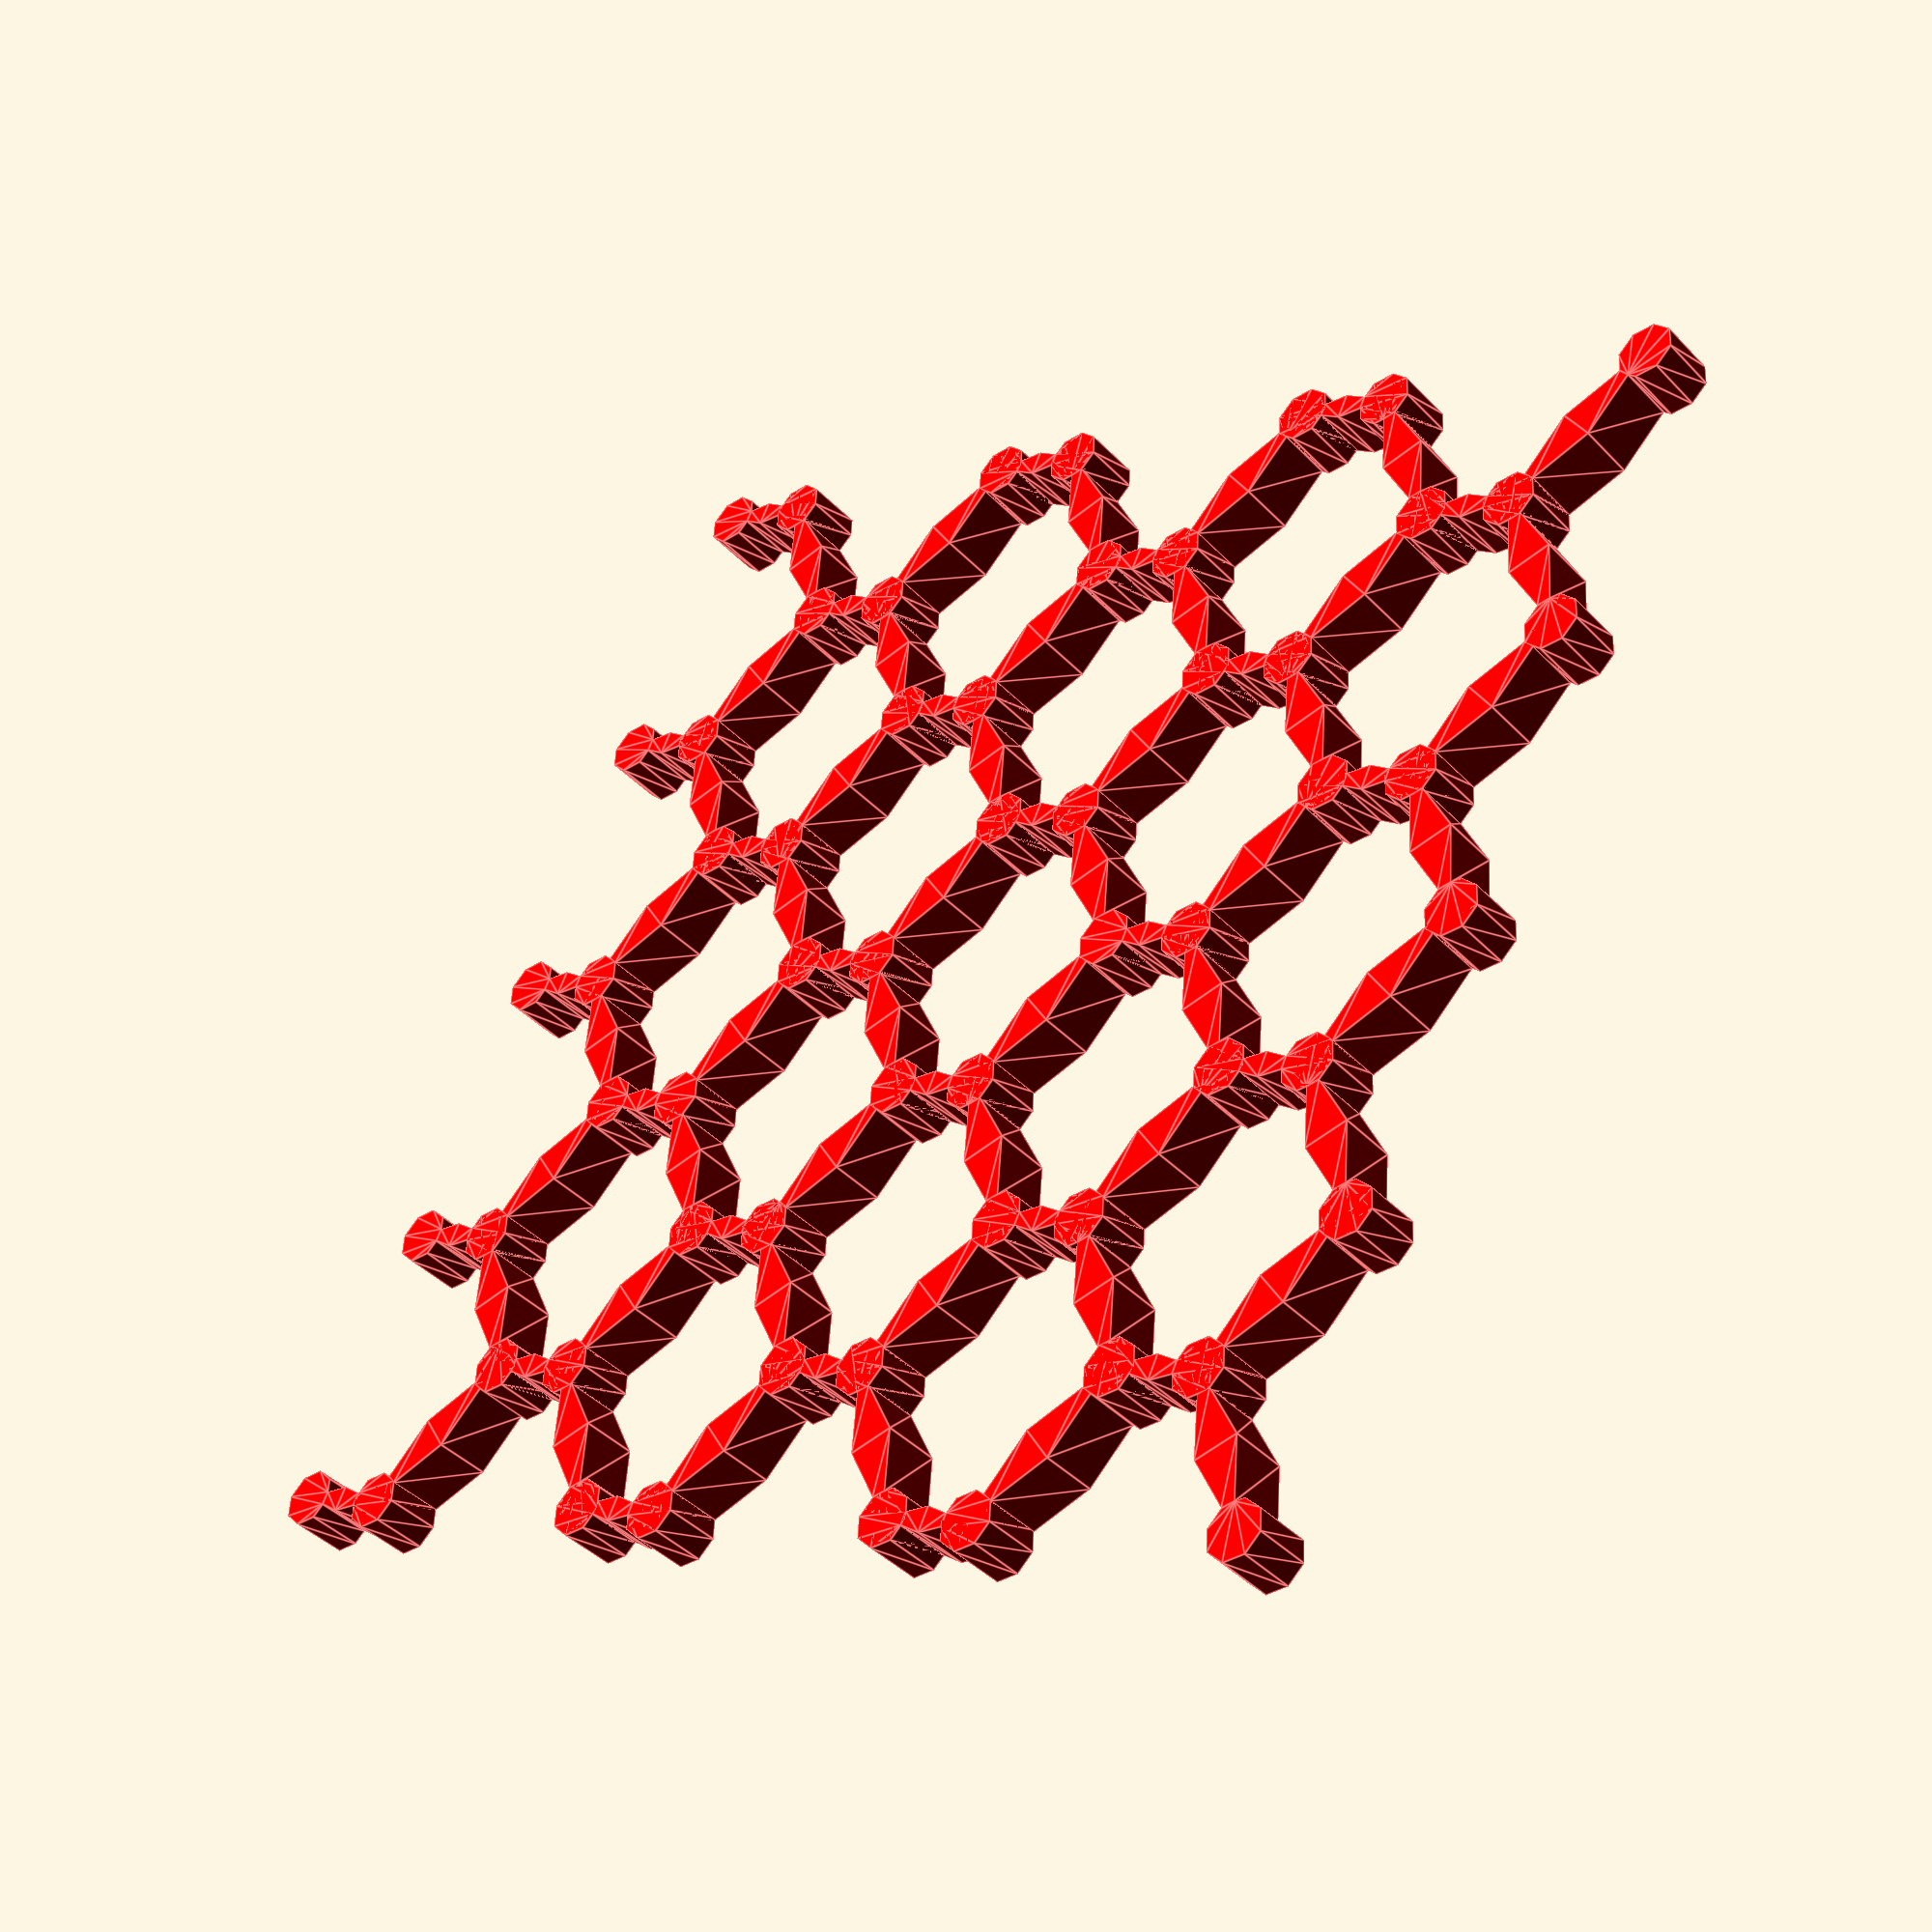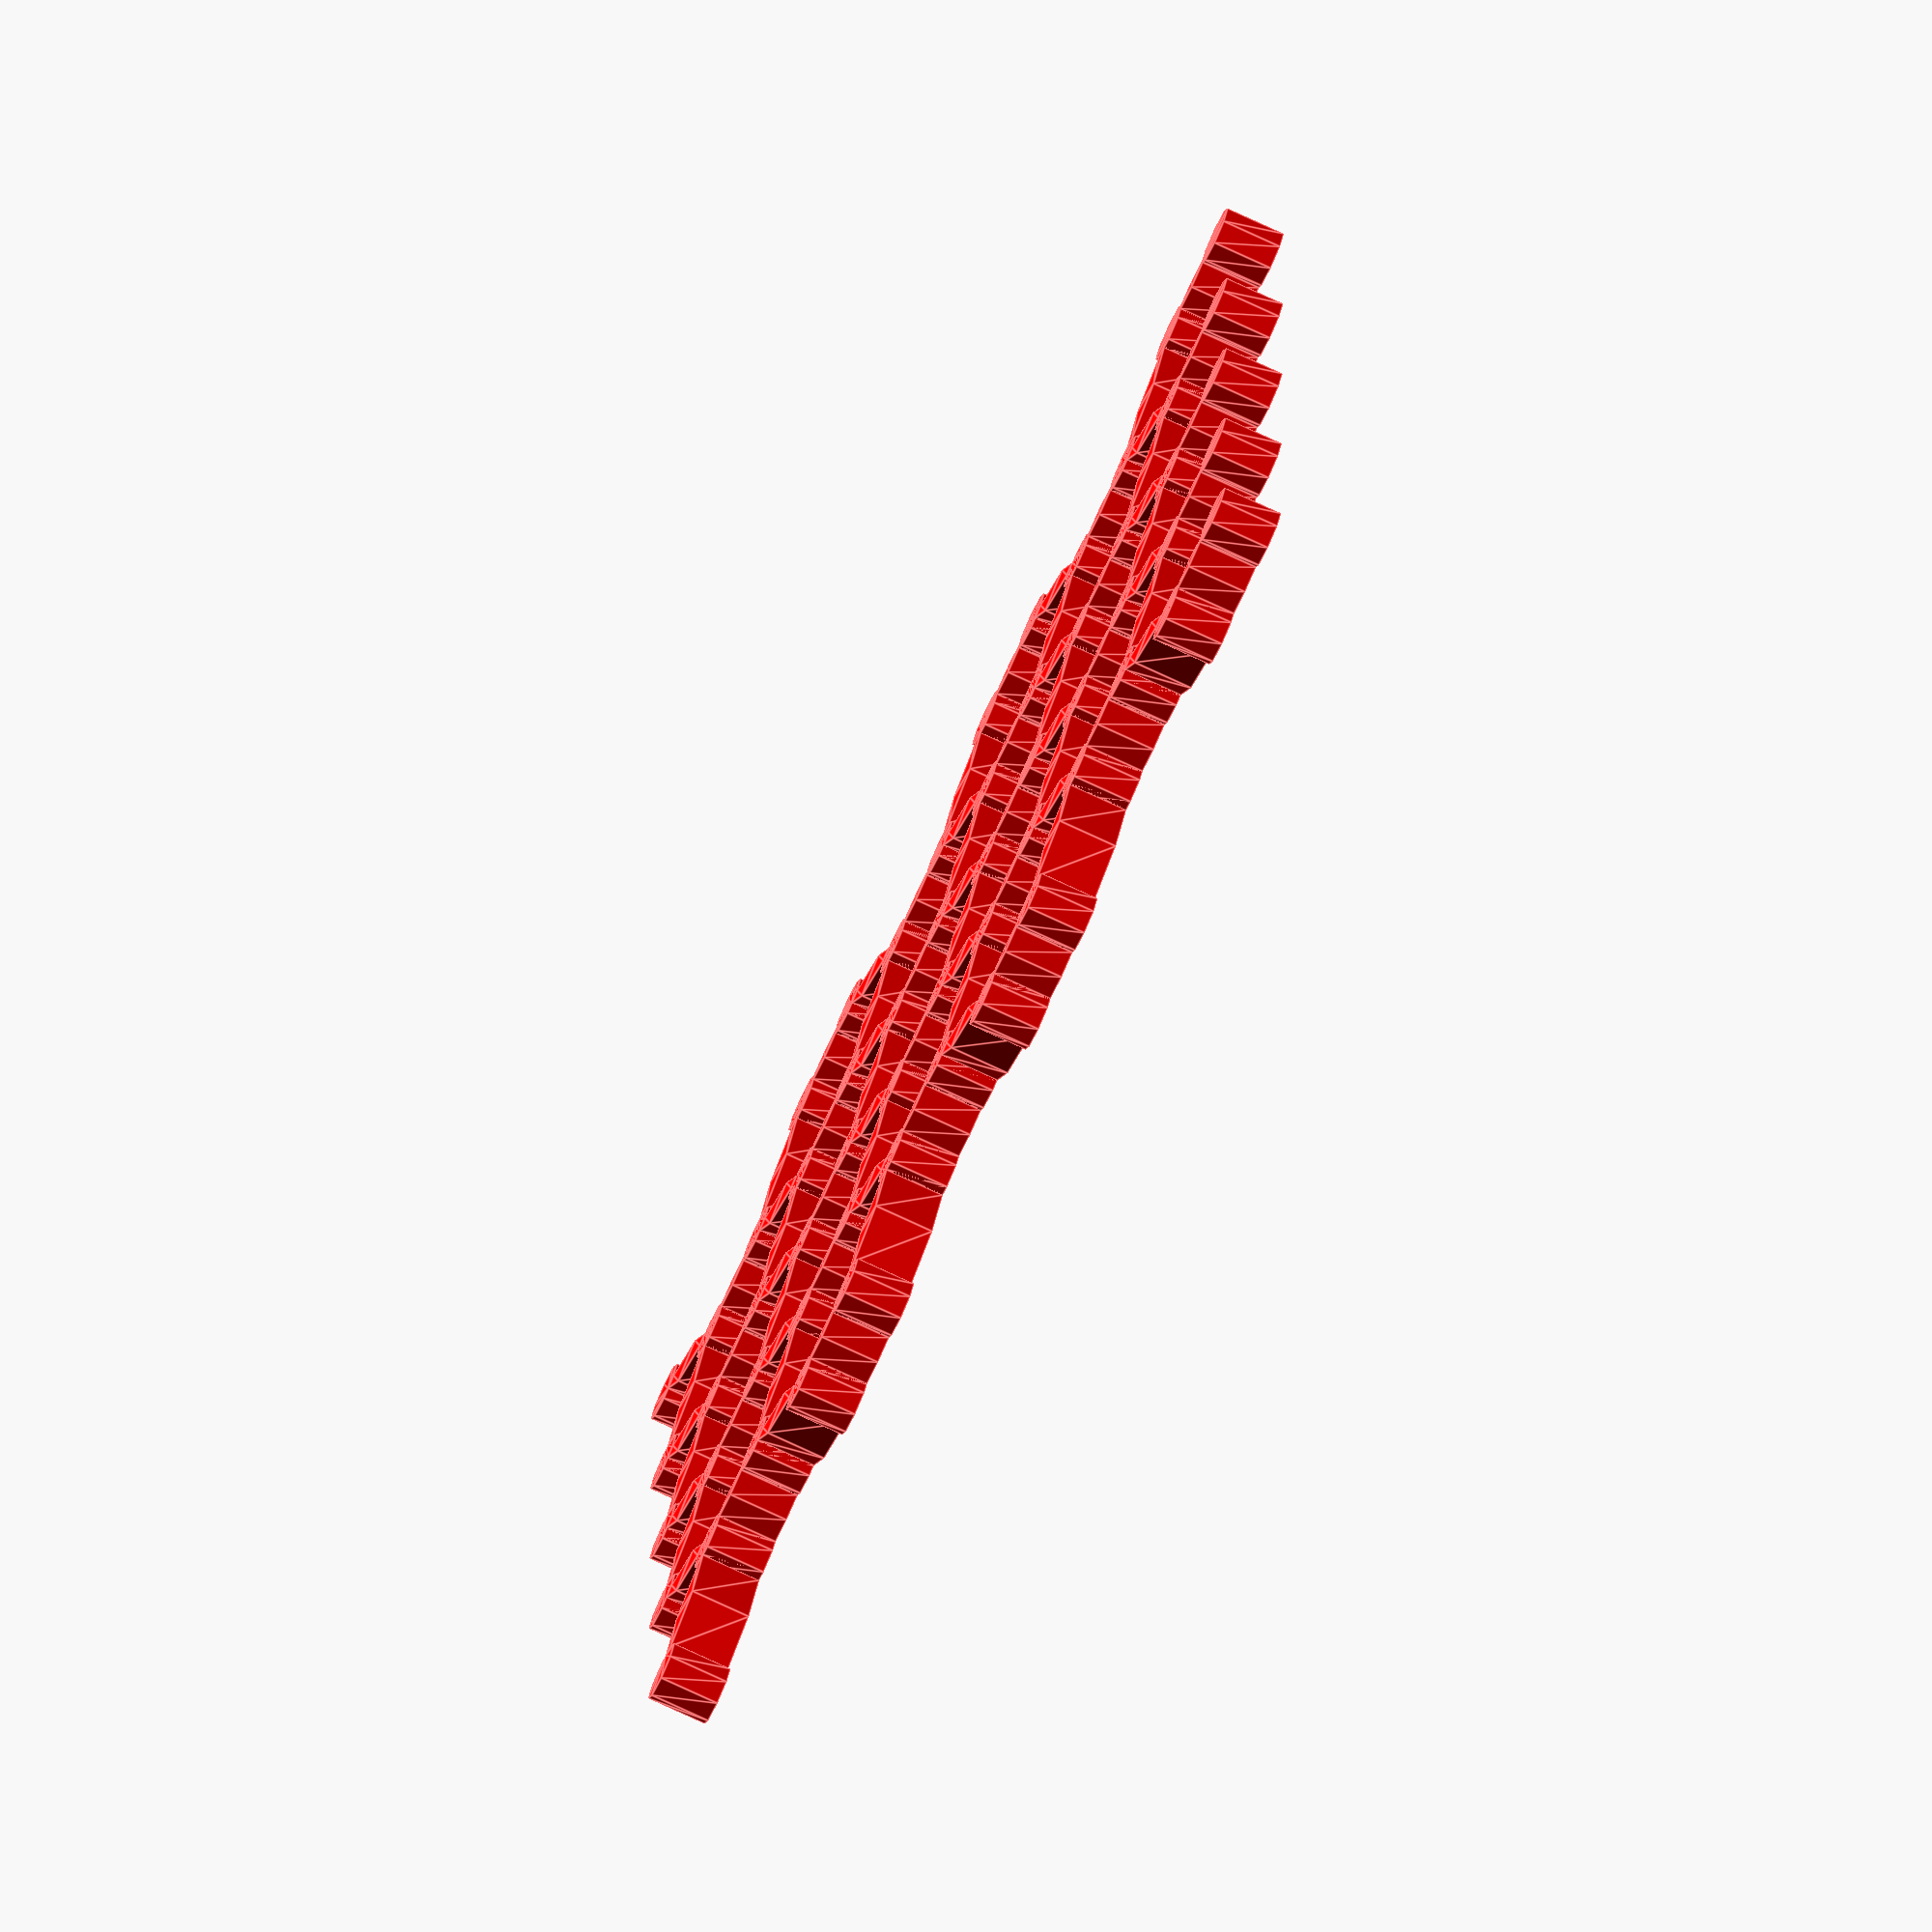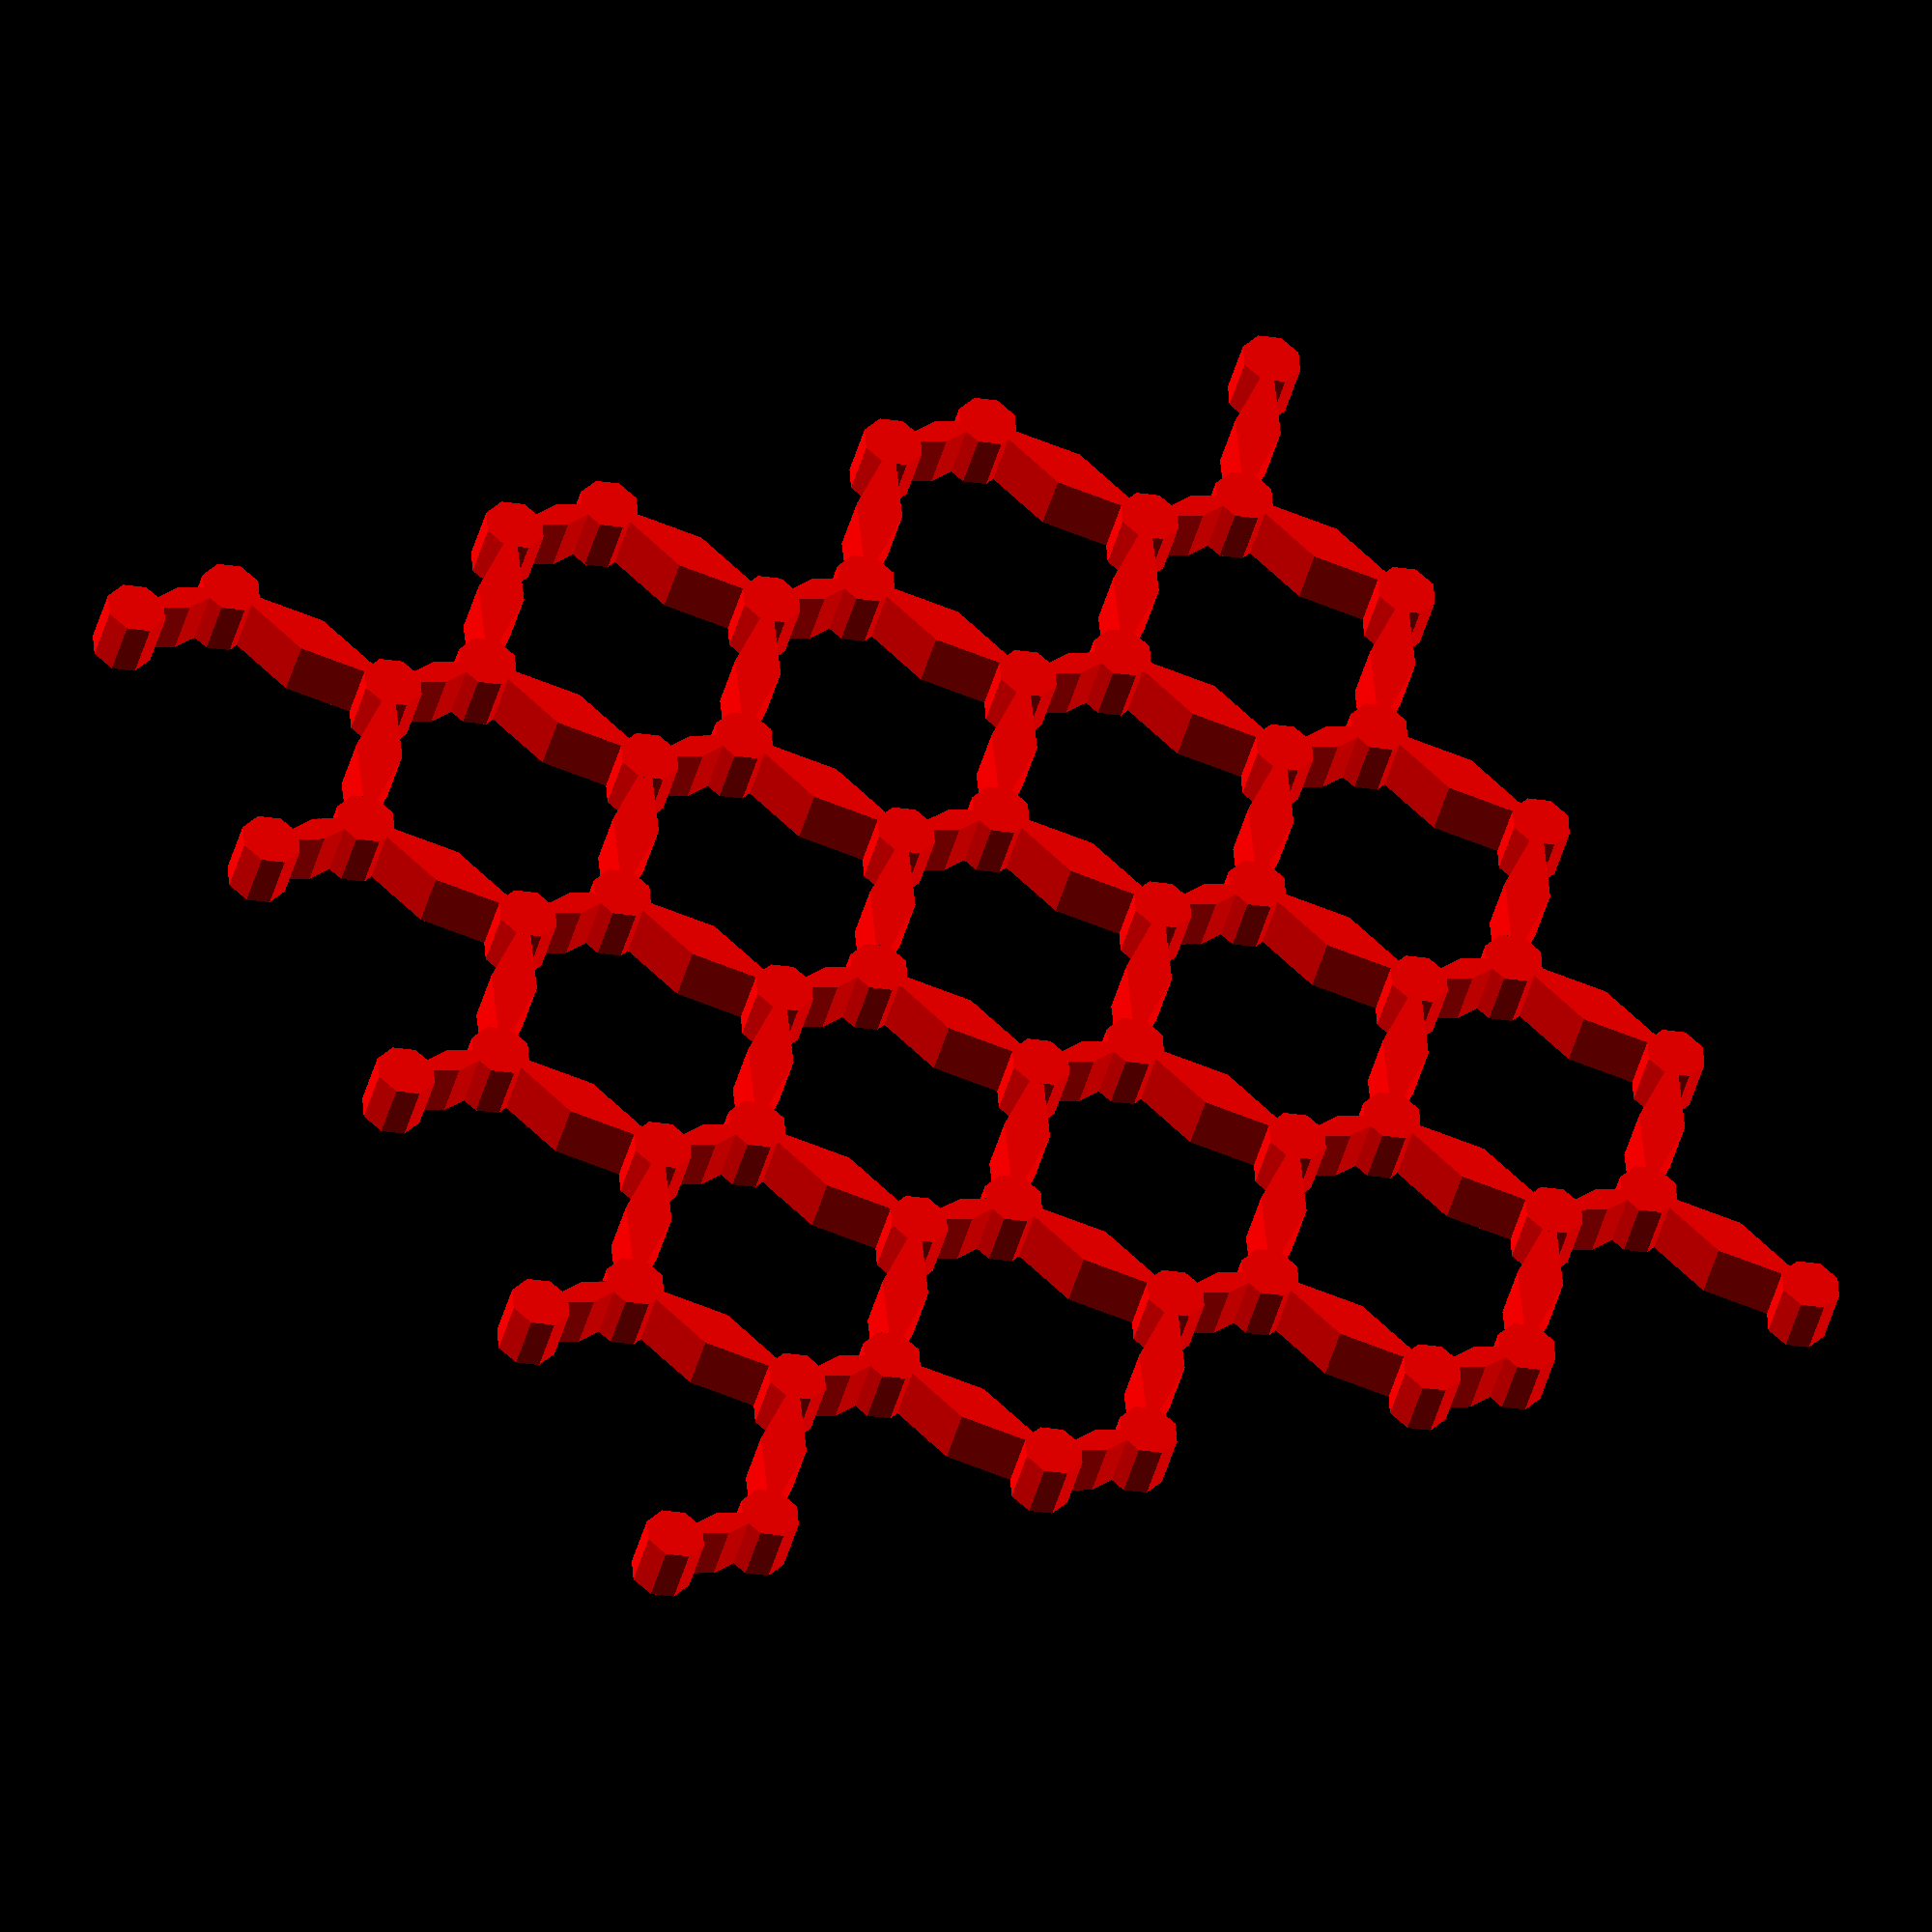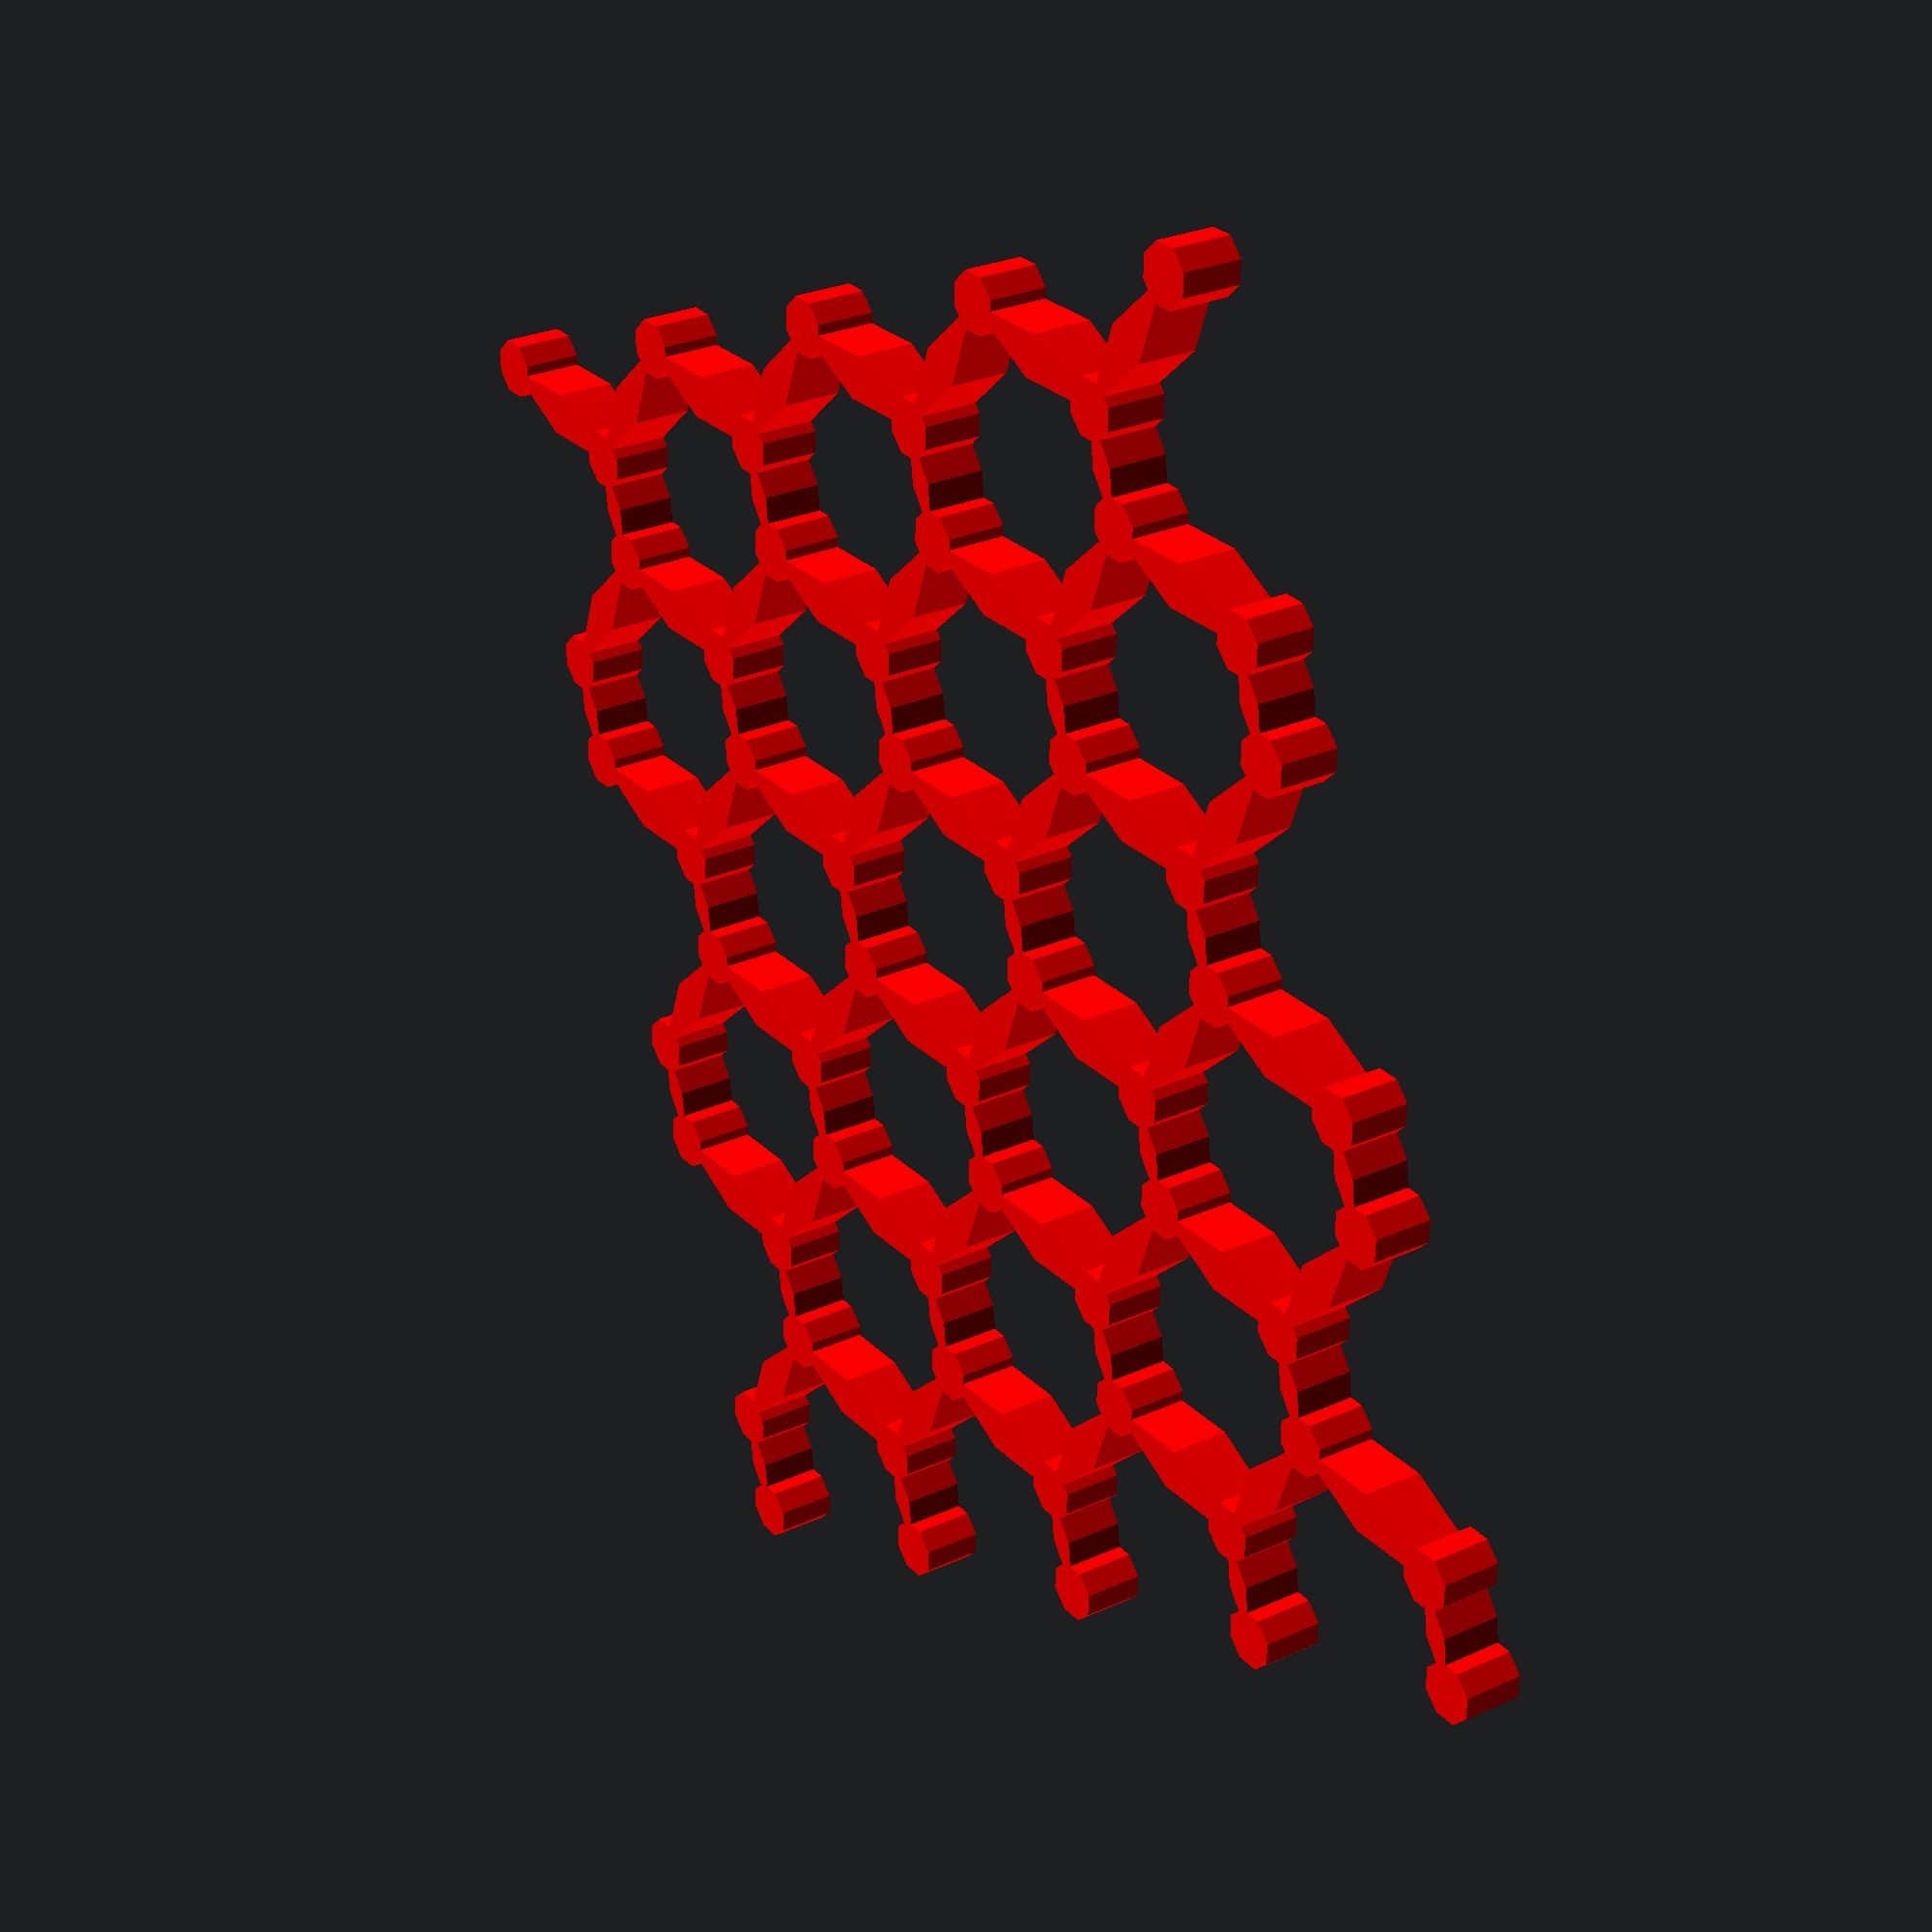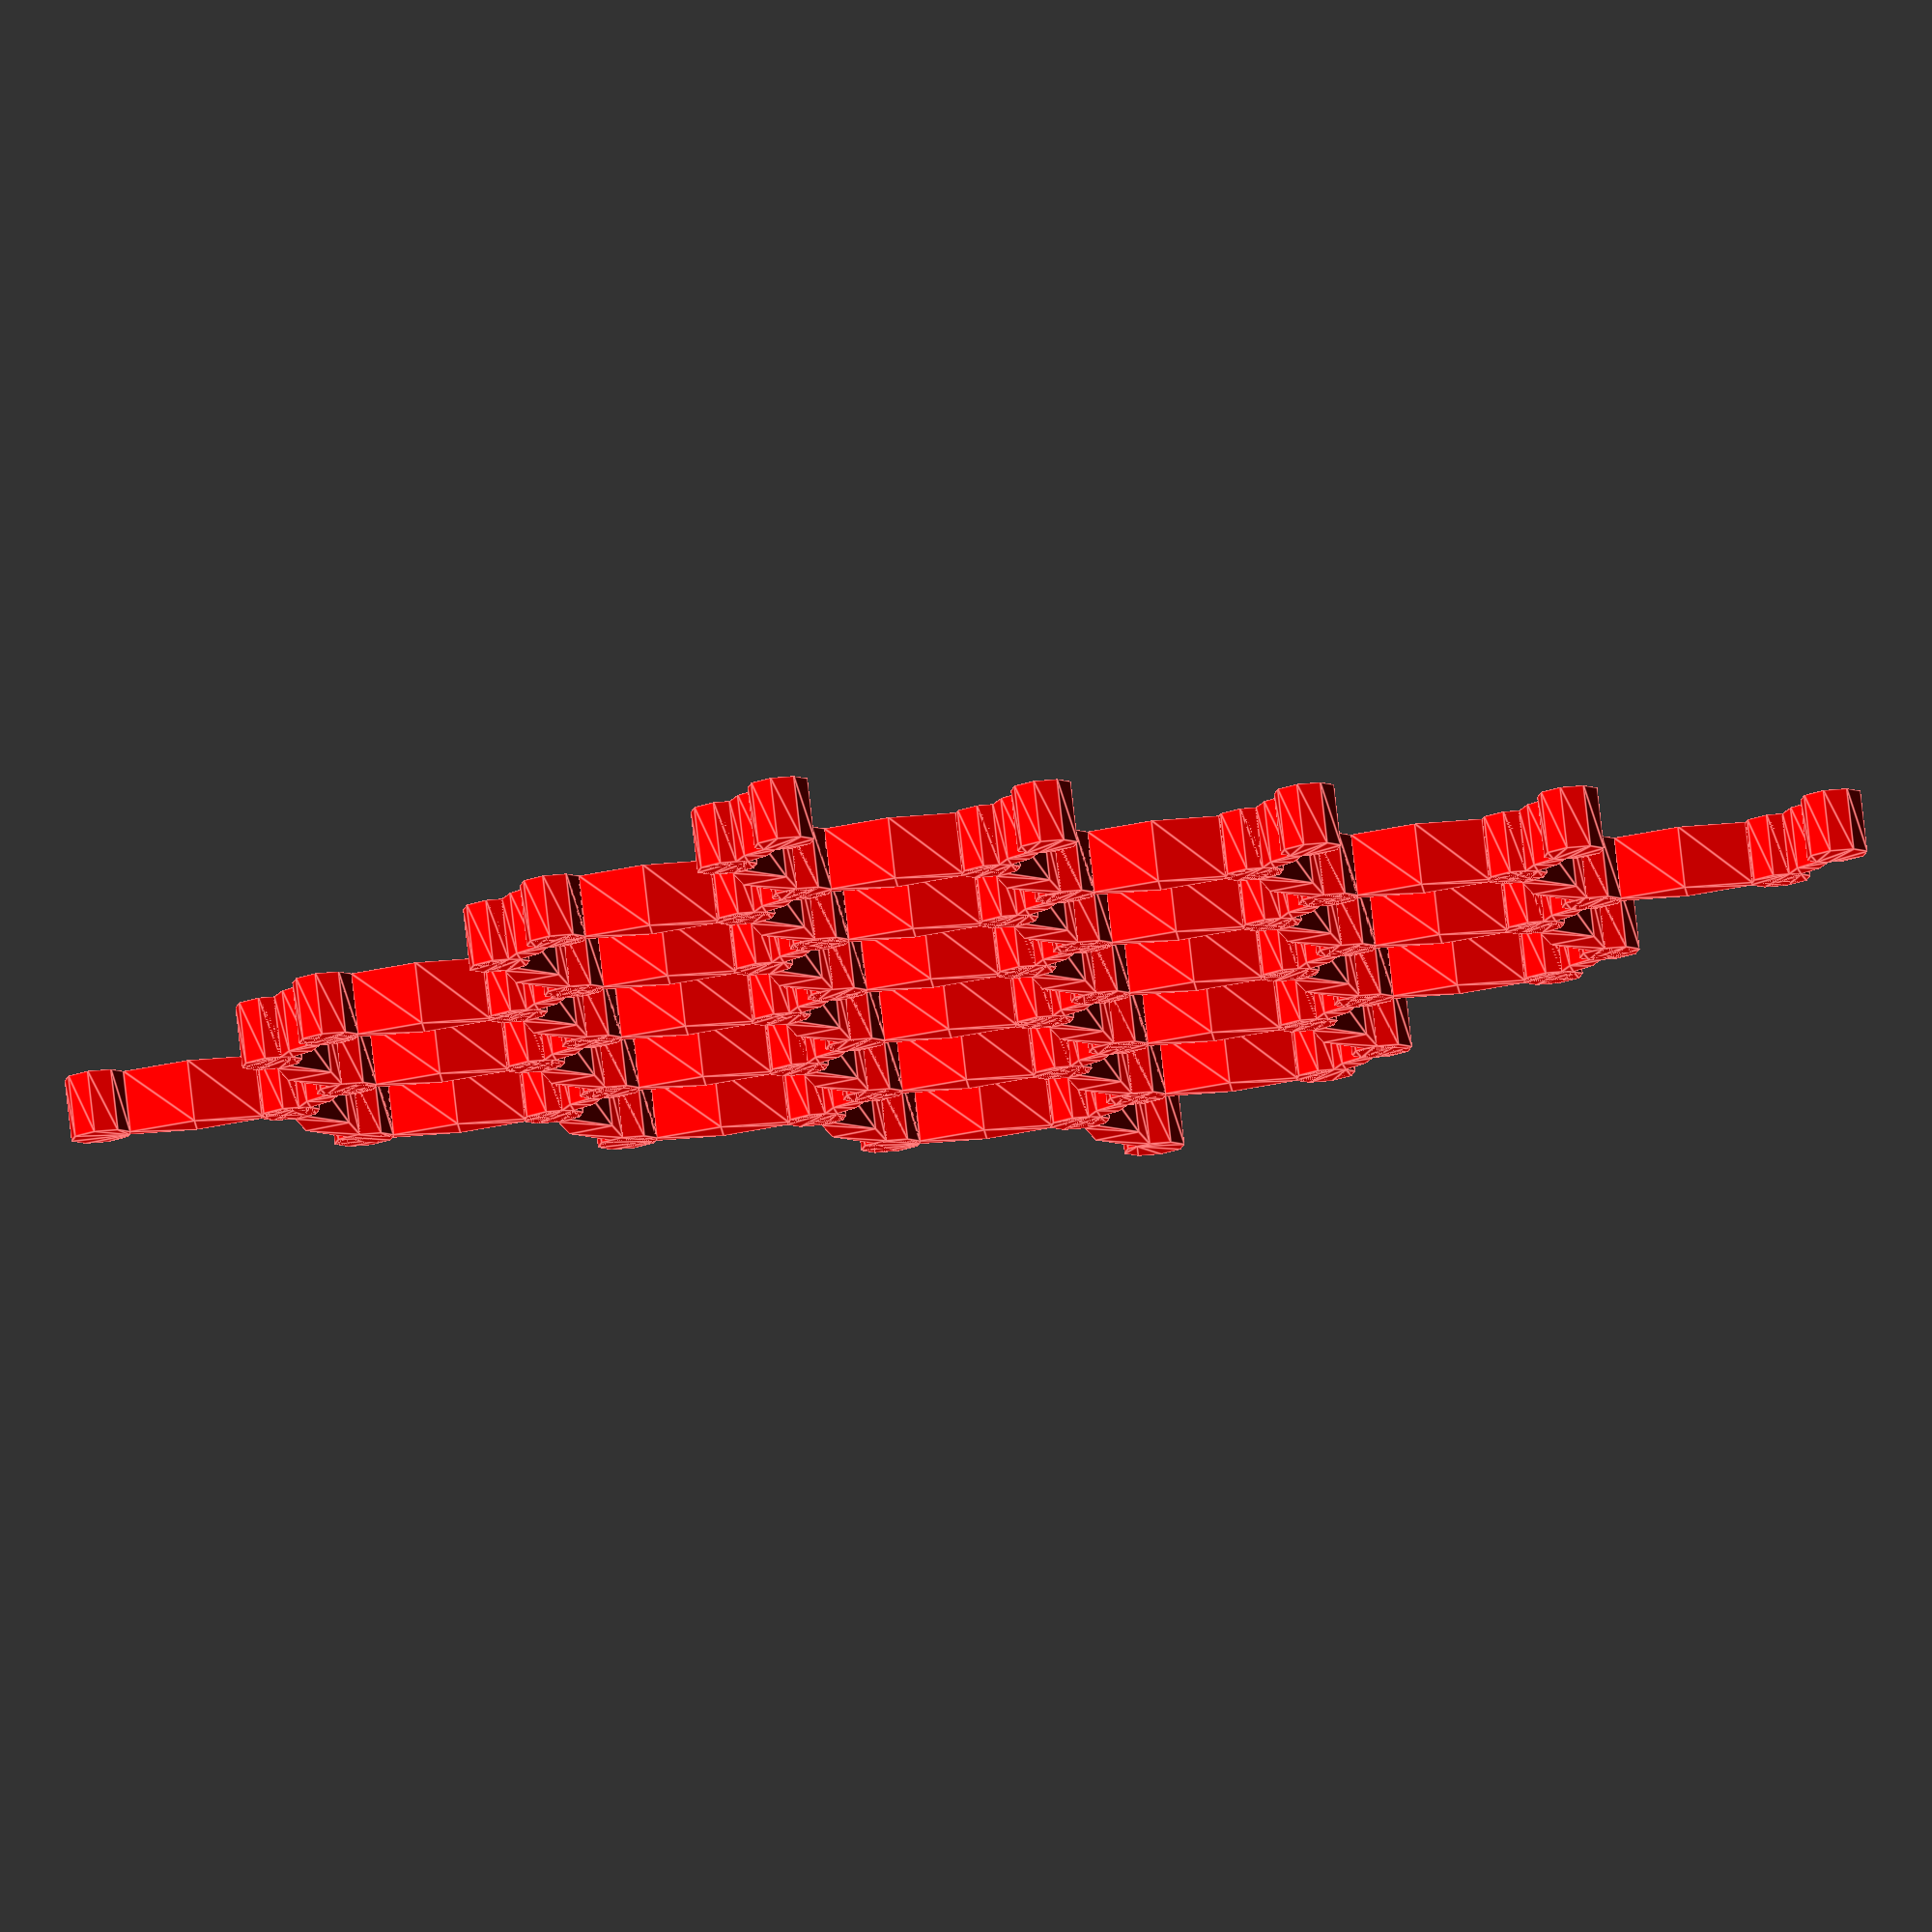
<openscad>


union() {
	cube(center = false, size = 0);
	translate(v = [0, 3.5000000000]) {
		color(alpha = 1.0000000000, c = "red") {
			linear_extrude(height = 2) {
				union() {
					polygon(points = [[0.0000000000, 0.0000000000], [2.0625000000, 2.3750000000], [2.0625000000, 2.3750000000], [5.0000000000, 3.5000000000], [2.9375000000, 1.1250000000], [2.9375000000, 1.1250000000]]);
					translate(v = [0, 0]) {
						polygon(points = [[0, 1], [0.7070000000, 0.7070000000], [1, 0], [0.7070000000, -0.7070000000], [0, -1], [-0.7070000000, -0.7070000000], [-1, 0], [-0.7070000000, 0.7070000000]]);
					}
					translate(v = [5.0000000000, 3.5000000000]) {
						polygon(points = [[0, 1], [0.7070000000, 0.7070000000], [1, 0], [0.7070000000, -0.7070000000], [0, -1], [-0.7070000000, -0.7070000000], [-1, 0], [-0.7070000000, 0.7070000000]]);
					}
				}
			}
		}
	}
	translate(v = [-5.0000000000, 7.0000000000]) {
		color(alpha = 1.0000000000, c = "red") {
			linear_extrude(height = 2) {
				union() {
					polygon(points = [[0.0000000000, 0.0000000000], [2.9375000000, -1.1250000000], [2.9375000000, -1.1250000000], [5.0000000000, -3.5000000000], [2.0625000000, -2.3750000000], [2.0625000000, -2.3750000000]]);
					translate(v = [0, 0]) {
						polygon(points = [[0, 1], [0.7070000000, 0.7070000000], [1, 0], [0.7070000000, -0.7070000000], [0, -1], [-0.7070000000, -0.7070000000], [-1, 0], [-0.7070000000, 0.7070000000]]);
					}
					translate(v = [5.0000000000, -3.5000000000]) {
						polygon(points = [[0, 1], [0.7070000000, 0.7070000000], [1, 0], [0.7070000000, -0.7070000000], [0, -1], [-0.7070000000, -0.7070000000], [-1, 0], [-0.7070000000, 0.7070000000]]);
					}
				}
			}
		}
	}
	translate(v = [0, 0]) {
		color(alpha = 1.0000000000, c = "red") {
			linear_extrude(height = 2) {
				union() {
					polygon(points = [[0.0000000000, 0.0000000000], [2.9375000000, -1.1250000000], [2.9375000000, -1.1250000000], [5.0000000000, -3.5000000000], [2.0625000000, -2.3750000000], [2.0625000000, -2.3750000000]]);
					translate(v = [0, 0]) {
						polygon(points = [[0, 1], [0.7070000000, 0.7070000000], [1, 0], [0.7070000000, -0.7070000000], [0, -1], [-0.7070000000, -0.7070000000], [-1, 0], [-0.7070000000, 0.7070000000]]);
					}
					translate(v = [5.0000000000, -3.5000000000]) {
						polygon(points = [[0, 1], [0.7070000000, 0.7070000000], [1, 0], [0.7070000000, -0.7070000000], [0, -1], [-0.7070000000, -0.7070000000], [-1, 0], [-0.7070000000, 0.7070000000]]);
					}
				}
			}
		}
	}
	translate(v = [-5.0000000000, -3.5000000000]) {
		color(alpha = 1.0000000000, c = "red") {
			linear_extrude(height = 2) {
				union() {
					polygon(points = [[0.0000000000, 0.0000000000], [2.0625000000, 2.3750000000], [2.0625000000, 2.3750000000], [5.0000000000, 3.5000000000], [2.9375000000, 1.1250000000], [2.9375000000, 1.1250000000]]);
					translate(v = [0, 0]) {
						polygon(points = [[0, 1], [0.7070000000, 0.7070000000], [1, 0], [0.7070000000, -0.7070000000], [0, -1], [-0.7070000000, -0.7070000000], [-1, 0], [-0.7070000000, 0.7070000000]]);
					}
					translate(v = [5.0000000000, 3.5000000000]) {
						polygon(points = [[0, 1], [0.7070000000, 0.7070000000], [1, 0], [0.7070000000, -0.7070000000], [0, -1], [-0.7070000000, -0.7070000000], [-1, 0], [-0.7070000000, 0.7070000000]]);
					}
				}
			}
		}
	}
	translate(v = [10, 3.5000000000]) {
		color(alpha = 1.0000000000, c = "red") {
			linear_extrude(height = 2) {
				union() {
					polygon(points = [[0.0000000000, 0.0000000000], [2.0625000000, 2.3750000000], [2.0625000000, 2.3750000000], [5.0000000000, 3.5000000000], [2.9375000000, 1.1250000000], [2.9375000000, 1.1250000000]]);
					translate(v = [0, 0]) {
						polygon(points = [[0, 1], [0.7070000000, 0.7070000000], [1, 0], [0.7070000000, -0.7070000000], [0, -1], [-0.7070000000, -0.7070000000], [-1, 0], [-0.7070000000, 0.7070000000]]);
					}
					translate(v = [5.0000000000, 3.5000000000]) {
						polygon(points = [[0, 1], [0.7070000000, 0.7070000000], [1, 0], [0.7070000000, -0.7070000000], [0, -1], [-0.7070000000, -0.7070000000], [-1, 0], [-0.7070000000, 0.7070000000]]);
					}
				}
			}
		}
	}
	translate(v = [5.0000000000, 7.0000000000]) {
		color(alpha = 1.0000000000, c = "red") {
			linear_extrude(height = 2) {
				union() {
					polygon(points = [[0.0000000000, 0.0000000000], [2.9375000000, -1.1250000000], [2.9375000000, -1.1250000000], [5.0000000000, -3.5000000000], [2.0625000000, -2.3750000000], [2.0625000000, -2.3750000000]]);
					translate(v = [0, 0]) {
						polygon(points = [[0, 1], [0.7070000000, 0.7070000000], [1, 0], [0.7070000000, -0.7070000000], [0, -1], [-0.7070000000, -0.7070000000], [-1, 0], [-0.7070000000, 0.7070000000]]);
					}
					translate(v = [5.0000000000, -3.5000000000]) {
						polygon(points = [[0, 1], [0.7070000000, 0.7070000000], [1, 0], [0.7070000000, -0.7070000000], [0, -1], [-0.7070000000, -0.7070000000], [-1, 0], [-0.7070000000, 0.7070000000]]);
					}
				}
			}
		}
	}
	translate(v = [10, 0]) {
		color(alpha = 1.0000000000, c = "red") {
			linear_extrude(height = 2) {
				union() {
					polygon(points = [[0.0000000000, 0.0000000000], [2.9375000000, -1.1250000000], [2.9375000000, -1.1250000000], [5.0000000000, -3.5000000000], [2.0625000000, -2.3750000000], [2.0625000000, -2.3750000000]]);
					translate(v = [0, 0]) {
						polygon(points = [[0, 1], [0.7070000000, 0.7070000000], [1, 0], [0.7070000000, -0.7070000000], [0, -1], [-0.7070000000, -0.7070000000], [-1, 0], [-0.7070000000, 0.7070000000]]);
					}
					translate(v = [5.0000000000, -3.5000000000]) {
						polygon(points = [[0, 1], [0.7070000000, 0.7070000000], [1, 0], [0.7070000000, -0.7070000000], [0, -1], [-0.7070000000, -0.7070000000], [-1, 0], [-0.7070000000, 0.7070000000]]);
					}
				}
			}
		}
	}
	translate(v = [5.0000000000, -3.5000000000]) {
		color(alpha = 1.0000000000, c = "red") {
			linear_extrude(height = 2) {
				union() {
					polygon(points = [[0.0000000000, 0.0000000000], [2.0625000000, 2.3750000000], [2.0625000000, 2.3750000000], [5.0000000000, 3.5000000000], [2.9375000000, 1.1250000000], [2.9375000000, 1.1250000000]]);
					translate(v = [0, 0]) {
						polygon(points = [[0, 1], [0.7070000000, 0.7070000000], [1, 0], [0.7070000000, -0.7070000000], [0, -1], [-0.7070000000, -0.7070000000], [-1, 0], [-0.7070000000, 0.7070000000]]);
					}
					translate(v = [5.0000000000, 3.5000000000]) {
						polygon(points = [[0, 1], [0.7070000000, 0.7070000000], [1, 0], [0.7070000000, -0.7070000000], [0, -1], [-0.7070000000, -0.7070000000], [-1, 0], [-0.7070000000, 0.7070000000]]);
					}
				}
			}
		}
	}
	translate(v = [20, 3.5000000000]) {
		color(alpha = 1.0000000000, c = "red") {
			linear_extrude(height = 2) {
				union() {
					polygon(points = [[0.0000000000, 0.0000000000], [2.0625000000, 2.3750000000], [2.0625000000, 2.3750000000], [5.0000000000, 3.5000000000], [2.9375000000, 1.1250000000], [2.9375000000, 1.1250000000]]);
					translate(v = [0, 0]) {
						polygon(points = [[0, 1], [0.7070000000, 0.7070000000], [1, 0], [0.7070000000, -0.7070000000], [0, -1], [-0.7070000000, -0.7070000000], [-1, 0], [-0.7070000000, 0.7070000000]]);
					}
					translate(v = [5.0000000000, 3.5000000000]) {
						polygon(points = [[0, 1], [0.7070000000, 0.7070000000], [1, 0], [0.7070000000, -0.7070000000], [0, -1], [-0.7070000000, -0.7070000000], [-1, 0], [-0.7070000000, 0.7070000000]]);
					}
				}
			}
		}
	}
	translate(v = [15.0000000000, 7.0000000000]) {
		color(alpha = 1.0000000000, c = "red") {
			linear_extrude(height = 2) {
				union() {
					polygon(points = [[0.0000000000, 0.0000000000], [2.9375000000, -1.1250000000], [2.9375000000, -1.1250000000], [5.0000000000, -3.5000000000], [2.0625000000, -2.3750000000], [2.0625000000, -2.3750000000]]);
					translate(v = [0, 0]) {
						polygon(points = [[0, 1], [0.7070000000, 0.7070000000], [1, 0], [0.7070000000, -0.7070000000], [0, -1], [-0.7070000000, -0.7070000000], [-1, 0], [-0.7070000000, 0.7070000000]]);
					}
					translate(v = [5.0000000000, -3.5000000000]) {
						polygon(points = [[0, 1], [0.7070000000, 0.7070000000], [1, 0], [0.7070000000, -0.7070000000], [0, -1], [-0.7070000000, -0.7070000000], [-1, 0], [-0.7070000000, 0.7070000000]]);
					}
				}
			}
		}
	}
	translate(v = [20, 0]) {
		color(alpha = 1.0000000000, c = "red") {
			linear_extrude(height = 2) {
				union() {
					polygon(points = [[0.0000000000, 0.0000000000], [2.9375000000, -1.1250000000], [2.9375000000, -1.1250000000], [5.0000000000, -3.5000000000], [2.0625000000, -2.3750000000], [2.0625000000, -2.3750000000]]);
					translate(v = [0, 0]) {
						polygon(points = [[0, 1], [0.7070000000, 0.7070000000], [1, 0], [0.7070000000, -0.7070000000], [0, -1], [-0.7070000000, -0.7070000000], [-1, 0], [-0.7070000000, 0.7070000000]]);
					}
					translate(v = [5.0000000000, -3.5000000000]) {
						polygon(points = [[0, 1], [0.7070000000, 0.7070000000], [1, 0], [0.7070000000, -0.7070000000], [0, -1], [-0.7070000000, -0.7070000000], [-1, 0], [-0.7070000000, 0.7070000000]]);
					}
				}
			}
		}
	}
	translate(v = [15.0000000000, -3.5000000000]) {
		color(alpha = 1.0000000000, c = "red") {
			linear_extrude(height = 2) {
				union() {
					polygon(points = [[0.0000000000, 0.0000000000], [2.0625000000, 2.3750000000], [2.0625000000, 2.3750000000], [5.0000000000, 3.5000000000], [2.9375000000, 1.1250000000], [2.9375000000, 1.1250000000]]);
					translate(v = [0, 0]) {
						polygon(points = [[0, 1], [0.7070000000, 0.7070000000], [1, 0], [0.7070000000, -0.7070000000], [0, -1], [-0.7070000000, -0.7070000000], [-1, 0], [-0.7070000000, 0.7070000000]]);
					}
					translate(v = [5.0000000000, 3.5000000000]) {
						polygon(points = [[0, 1], [0.7070000000, 0.7070000000], [1, 0], [0.7070000000, -0.7070000000], [0, -1], [-0.7070000000, -0.7070000000], [-1, 0], [-0.7070000000, 0.7070000000]]);
					}
				}
			}
		}
	}
	translate(v = [30, 3.5000000000]) {
		color(alpha = 1.0000000000, c = "red") {
			linear_extrude(height = 2) {
				union() {
					polygon(points = [[0.0000000000, 0.0000000000], [2.0625000000, 2.3750000000], [2.0625000000, 2.3750000000], [5.0000000000, 3.5000000000], [2.9375000000, 1.1250000000], [2.9375000000, 1.1250000000]]);
					translate(v = [0, 0]) {
						polygon(points = [[0, 1], [0.7070000000, 0.7070000000], [1, 0], [0.7070000000, -0.7070000000], [0, -1], [-0.7070000000, -0.7070000000], [-1, 0], [-0.7070000000, 0.7070000000]]);
					}
					translate(v = [5.0000000000, 3.5000000000]) {
						polygon(points = [[0, 1], [0.7070000000, 0.7070000000], [1, 0], [0.7070000000, -0.7070000000], [0, -1], [-0.7070000000, -0.7070000000], [-1, 0], [-0.7070000000, 0.7070000000]]);
					}
				}
			}
		}
	}
	translate(v = [25.0000000000, 7.0000000000]) {
		color(alpha = 1.0000000000, c = "red") {
			linear_extrude(height = 2) {
				union() {
					polygon(points = [[0.0000000000, 0.0000000000], [2.9375000000, -1.1250000000], [2.9375000000, -1.1250000000], [5.0000000000, -3.5000000000], [2.0625000000, -2.3750000000], [2.0625000000, -2.3750000000]]);
					translate(v = [0, 0]) {
						polygon(points = [[0, 1], [0.7070000000, 0.7070000000], [1, 0], [0.7070000000, -0.7070000000], [0, -1], [-0.7070000000, -0.7070000000], [-1, 0], [-0.7070000000, 0.7070000000]]);
					}
					translate(v = [5.0000000000, -3.5000000000]) {
						polygon(points = [[0, 1], [0.7070000000, 0.7070000000], [1, 0], [0.7070000000, -0.7070000000], [0, -1], [-0.7070000000, -0.7070000000], [-1, 0], [-0.7070000000, 0.7070000000]]);
					}
				}
			}
		}
	}
	translate(v = [30, 0]) {
		color(alpha = 1.0000000000, c = "red") {
			linear_extrude(height = 2) {
				union() {
					polygon(points = [[0.0000000000, 0.0000000000], [2.9375000000, -1.1250000000], [2.9375000000, -1.1250000000], [5.0000000000, -3.5000000000], [2.0625000000, -2.3750000000], [2.0625000000, -2.3750000000]]);
					translate(v = [0, 0]) {
						polygon(points = [[0, 1], [0.7070000000, 0.7070000000], [1, 0], [0.7070000000, -0.7070000000], [0, -1], [-0.7070000000, -0.7070000000], [-1, 0], [-0.7070000000, 0.7070000000]]);
					}
					translate(v = [5.0000000000, -3.5000000000]) {
						polygon(points = [[0, 1], [0.7070000000, 0.7070000000], [1, 0], [0.7070000000, -0.7070000000], [0, -1], [-0.7070000000, -0.7070000000], [-1, 0], [-0.7070000000, 0.7070000000]]);
					}
				}
			}
		}
	}
	translate(v = [25.0000000000, -3.5000000000]) {
		color(alpha = 1.0000000000, c = "red") {
			linear_extrude(height = 2) {
				union() {
					polygon(points = [[0.0000000000, 0.0000000000], [2.0625000000, 2.3750000000], [2.0625000000, 2.3750000000], [5.0000000000, 3.5000000000], [2.9375000000, 1.1250000000], [2.9375000000, 1.1250000000]]);
					translate(v = [0, 0]) {
						polygon(points = [[0, 1], [0.7070000000, 0.7070000000], [1, 0], [0.7070000000, -0.7070000000], [0, -1], [-0.7070000000, -0.7070000000], [-1, 0], [-0.7070000000, 0.7070000000]]);
					}
					translate(v = [5.0000000000, 3.5000000000]) {
						polygon(points = [[0, 1], [0.7070000000, 0.7070000000], [1, 0], [0.7070000000, -0.7070000000], [0, -1], [-0.7070000000, -0.7070000000], [-1, 0], [-0.7070000000, 0.7070000000]]);
					}
				}
			}
		}
	}
	translate(v = [0, 17.5000000000]) {
		color(alpha = 1.0000000000, c = "red") {
			linear_extrude(height = 2) {
				union() {
					polygon(points = [[0.0000000000, 0.0000000000], [2.0625000000, 2.3750000000], [2.0625000000, 2.3750000000], [5.0000000000, 3.5000000000], [2.9375000000, 1.1250000000], [2.9375000000, 1.1250000000]]);
					translate(v = [0, 0]) {
						polygon(points = [[0, 1], [0.7070000000, 0.7070000000], [1, 0], [0.7070000000, -0.7070000000], [0, -1], [-0.7070000000, -0.7070000000], [-1, 0], [-0.7070000000, 0.7070000000]]);
					}
					translate(v = [5.0000000000, 3.5000000000]) {
						polygon(points = [[0, 1], [0.7070000000, 0.7070000000], [1, 0], [0.7070000000, -0.7070000000], [0, -1], [-0.7070000000, -0.7070000000], [-1, 0], [-0.7070000000, 0.7070000000]]);
					}
				}
			}
		}
	}
	translate(v = [-5.0000000000, 21.0000000000]) {
		color(alpha = 1.0000000000, c = "red") {
			linear_extrude(height = 2) {
				union() {
					polygon(points = [[0.0000000000, 0.0000000000], [2.9375000000, -1.1250000000], [2.9375000000, -1.1250000000], [5.0000000000, -3.5000000000], [2.0625000000, -2.3750000000], [2.0625000000, -2.3750000000]]);
					translate(v = [0, 0]) {
						polygon(points = [[0, 1], [0.7070000000, 0.7070000000], [1, 0], [0.7070000000, -0.7070000000], [0, -1], [-0.7070000000, -0.7070000000], [-1, 0], [-0.7070000000, 0.7070000000]]);
					}
					translate(v = [5.0000000000, -3.5000000000]) {
						polygon(points = [[0, 1], [0.7070000000, 0.7070000000], [1, 0], [0.7070000000, -0.7070000000], [0, -1], [-0.7070000000, -0.7070000000], [-1, 0], [-0.7070000000, 0.7070000000]]);
					}
				}
			}
		}
	}
	translate(v = [0, 14]) {
		color(alpha = 1.0000000000, c = "red") {
			linear_extrude(height = 2) {
				union() {
					polygon(points = [[0.0000000000, 0.0000000000], [2.9375000000, -1.1250000000], [2.9375000000, -1.1250000000], [5.0000000000, -3.5000000000], [2.0625000000, -2.3750000000], [2.0625000000, -2.3750000000]]);
					translate(v = [0, 0]) {
						polygon(points = [[0, 1], [0.7070000000, 0.7070000000], [1, 0], [0.7070000000, -0.7070000000], [0, -1], [-0.7070000000, -0.7070000000], [-1, 0], [-0.7070000000, 0.7070000000]]);
					}
					translate(v = [5.0000000000, -3.5000000000]) {
						polygon(points = [[0, 1], [0.7070000000, 0.7070000000], [1, 0], [0.7070000000, -0.7070000000], [0, -1], [-0.7070000000, -0.7070000000], [-1, 0], [-0.7070000000, 0.7070000000]]);
					}
				}
			}
		}
	}
	translate(v = [-5.0000000000, 10.5000000000]) {
		color(alpha = 1.0000000000, c = "red") {
			linear_extrude(height = 2) {
				union() {
					polygon(points = [[0.0000000000, 0.0000000000], [2.0625000000, 2.3750000000], [2.0625000000, 2.3750000000], [5.0000000000, 3.5000000000], [2.9375000000, 1.1250000000], [2.9375000000, 1.1250000000]]);
					translate(v = [0, 0]) {
						polygon(points = [[0, 1], [0.7070000000, 0.7070000000], [1, 0], [0.7070000000, -0.7070000000], [0, -1], [-0.7070000000, -0.7070000000], [-1, 0], [-0.7070000000, 0.7070000000]]);
					}
					translate(v = [5.0000000000, 3.5000000000]) {
						polygon(points = [[0, 1], [0.7070000000, 0.7070000000], [1, 0], [0.7070000000, -0.7070000000], [0, -1], [-0.7070000000, -0.7070000000], [-1, 0], [-0.7070000000, 0.7070000000]]);
					}
				}
			}
		}
	}
	translate(v = [10, 17.5000000000]) {
		color(alpha = 1.0000000000, c = "red") {
			linear_extrude(height = 2) {
				union() {
					polygon(points = [[0.0000000000, 0.0000000000], [2.0625000000, 2.3750000000], [2.0625000000, 2.3750000000], [5.0000000000, 3.5000000000], [2.9375000000, 1.1250000000], [2.9375000000, 1.1250000000]]);
					translate(v = [0, 0]) {
						polygon(points = [[0, 1], [0.7070000000, 0.7070000000], [1, 0], [0.7070000000, -0.7070000000], [0, -1], [-0.7070000000, -0.7070000000], [-1, 0], [-0.7070000000, 0.7070000000]]);
					}
					translate(v = [5.0000000000, 3.5000000000]) {
						polygon(points = [[0, 1], [0.7070000000, 0.7070000000], [1, 0], [0.7070000000, -0.7070000000], [0, -1], [-0.7070000000, -0.7070000000], [-1, 0], [-0.7070000000, 0.7070000000]]);
					}
				}
			}
		}
	}
	translate(v = [5.0000000000, 21.0000000000]) {
		color(alpha = 1.0000000000, c = "red") {
			linear_extrude(height = 2) {
				union() {
					polygon(points = [[0.0000000000, 0.0000000000], [2.9375000000, -1.1250000000], [2.9375000000, -1.1250000000], [5.0000000000, -3.5000000000], [2.0625000000, -2.3750000000], [2.0625000000, -2.3750000000]]);
					translate(v = [0, 0]) {
						polygon(points = [[0, 1], [0.7070000000, 0.7070000000], [1, 0], [0.7070000000, -0.7070000000], [0, -1], [-0.7070000000, -0.7070000000], [-1, 0], [-0.7070000000, 0.7070000000]]);
					}
					translate(v = [5.0000000000, -3.5000000000]) {
						polygon(points = [[0, 1], [0.7070000000, 0.7070000000], [1, 0], [0.7070000000, -0.7070000000], [0, -1], [-0.7070000000, -0.7070000000], [-1, 0], [-0.7070000000, 0.7070000000]]);
					}
				}
			}
		}
	}
	translate(v = [10, 14]) {
		color(alpha = 1.0000000000, c = "red") {
			linear_extrude(height = 2) {
				union() {
					polygon(points = [[0.0000000000, 0.0000000000], [2.9375000000, -1.1250000000], [2.9375000000, -1.1250000000], [5.0000000000, -3.5000000000], [2.0625000000, -2.3750000000], [2.0625000000, -2.3750000000]]);
					translate(v = [0, 0]) {
						polygon(points = [[0, 1], [0.7070000000, 0.7070000000], [1, 0], [0.7070000000, -0.7070000000], [0, -1], [-0.7070000000, -0.7070000000], [-1, 0], [-0.7070000000, 0.7070000000]]);
					}
					translate(v = [5.0000000000, -3.5000000000]) {
						polygon(points = [[0, 1], [0.7070000000, 0.7070000000], [1, 0], [0.7070000000, -0.7070000000], [0, -1], [-0.7070000000, -0.7070000000], [-1, 0], [-0.7070000000, 0.7070000000]]);
					}
				}
			}
		}
	}
	translate(v = [5.0000000000, 10.5000000000]) {
		color(alpha = 1.0000000000, c = "red") {
			linear_extrude(height = 2) {
				union() {
					polygon(points = [[0.0000000000, 0.0000000000], [2.0625000000, 2.3750000000], [2.0625000000, 2.3750000000], [5.0000000000, 3.5000000000], [2.9375000000, 1.1250000000], [2.9375000000, 1.1250000000]]);
					translate(v = [0, 0]) {
						polygon(points = [[0, 1], [0.7070000000, 0.7070000000], [1, 0], [0.7070000000, -0.7070000000], [0, -1], [-0.7070000000, -0.7070000000], [-1, 0], [-0.7070000000, 0.7070000000]]);
					}
					translate(v = [5.0000000000, 3.5000000000]) {
						polygon(points = [[0, 1], [0.7070000000, 0.7070000000], [1, 0], [0.7070000000, -0.7070000000], [0, -1], [-0.7070000000, -0.7070000000], [-1, 0], [-0.7070000000, 0.7070000000]]);
					}
				}
			}
		}
	}
	translate(v = [20, 17.5000000000]) {
		color(alpha = 1.0000000000, c = "red") {
			linear_extrude(height = 2) {
				union() {
					polygon(points = [[0.0000000000, 0.0000000000], [2.0625000000, 2.3750000000], [2.0625000000, 2.3750000000], [5.0000000000, 3.5000000000], [2.9375000000, 1.1250000000], [2.9375000000, 1.1250000000]]);
					translate(v = [0, 0]) {
						polygon(points = [[0, 1], [0.7070000000, 0.7070000000], [1, 0], [0.7070000000, -0.7070000000], [0, -1], [-0.7070000000, -0.7070000000], [-1, 0], [-0.7070000000, 0.7070000000]]);
					}
					translate(v = [5.0000000000, 3.5000000000]) {
						polygon(points = [[0, 1], [0.7070000000, 0.7070000000], [1, 0], [0.7070000000, -0.7070000000], [0, -1], [-0.7070000000, -0.7070000000], [-1, 0], [-0.7070000000, 0.7070000000]]);
					}
				}
			}
		}
	}
	translate(v = [15.0000000000, 21.0000000000]) {
		color(alpha = 1.0000000000, c = "red") {
			linear_extrude(height = 2) {
				union() {
					polygon(points = [[0.0000000000, 0.0000000000], [2.9375000000, -1.1250000000], [2.9375000000, -1.1250000000], [5.0000000000, -3.5000000000], [2.0625000000, -2.3750000000], [2.0625000000, -2.3750000000]]);
					translate(v = [0, 0]) {
						polygon(points = [[0, 1], [0.7070000000, 0.7070000000], [1, 0], [0.7070000000, -0.7070000000], [0, -1], [-0.7070000000, -0.7070000000], [-1, 0], [-0.7070000000, 0.7070000000]]);
					}
					translate(v = [5.0000000000, -3.5000000000]) {
						polygon(points = [[0, 1], [0.7070000000, 0.7070000000], [1, 0], [0.7070000000, -0.7070000000], [0, -1], [-0.7070000000, -0.7070000000], [-1, 0], [-0.7070000000, 0.7070000000]]);
					}
				}
			}
		}
	}
	translate(v = [20, 14]) {
		color(alpha = 1.0000000000, c = "red") {
			linear_extrude(height = 2) {
				union() {
					polygon(points = [[0.0000000000, 0.0000000000], [2.9375000000, -1.1250000000], [2.9375000000, -1.1250000000], [5.0000000000, -3.5000000000], [2.0625000000, -2.3750000000], [2.0625000000, -2.3750000000]]);
					translate(v = [0, 0]) {
						polygon(points = [[0, 1], [0.7070000000, 0.7070000000], [1, 0], [0.7070000000, -0.7070000000], [0, -1], [-0.7070000000, -0.7070000000], [-1, 0], [-0.7070000000, 0.7070000000]]);
					}
					translate(v = [5.0000000000, -3.5000000000]) {
						polygon(points = [[0, 1], [0.7070000000, 0.7070000000], [1, 0], [0.7070000000, -0.7070000000], [0, -1], [-0.7070000000, -0.7070000000], [-1, 0], [-0.7070000000, 0.7070000000]]);
					}
				}
			}
		}
	}
	translate(v = [15.0000000000, 10.5000000000]) {
		color(alpha = 1.0000000000, c = "red") {
			linear_extrude(height = 2) {
				union() {
					polygon(points = [[0.0000000000, 0.0000000000], [2.0625000000, 2.3750000000], [2.0625000000, 2.3750000000], [5.0000000000, 3.5000000000], [2.9375000000, 1.1250000000], [2.9375000000, 1.1250000000]]);
					translate(v = [0, 0]) {
						polygon(points = [[0, 1], [0.7070000000, 0.7070000000], [1, 0], [0.7070000000, -0.7070000000], [0, -1], [-0.7070000000, -0.7070000000], [-1, 0], [-0.7070000000, 0.7070000000]]);
					}
					translate(v = [5.0000000000, 3.5000000000]) {
						polygon(points = [[0, 1], [0.7070000000, 0.7070000000], [1, 0], [0.7070000000, -0.7070000000], [0, -1], [-0.7070000000, -0.7070000000], [-1, 0], [-0.7070000000, 0.7070000000]]);
					}
				}
			}
		}
	}
	translate(v = [30, 17.5000000000]) {
		color(alpha = 1.0000000000, c = "red") {
			linear_extrude(height = 2) {
				union() {
					polygon(points = [[0.0000000000, 0.0000000000], [2.0625000000, 2.3750000000], [2.0625000000, 2.3750000000], [5.0000000000, 3.5000000000], [2.9375000000, 1.1250000000], [2.9375000000, 1.1250000000]]);
					translate(v = [0, 0]) {
						polygon(points = [[0, 1], [0.7070000000, 0.7070000000], [1, 0], [0.7070000000, -0.7070000000], [0, -1], [-0.7070000000, -0.7070000000], [-1, 0], [-0.7070000000, 0.7070000000]]);
					}
					translate(v = [5.0000000000, 3.5000000000]) {
						polygon(points = [[0, 1], [0.7070000000, 0.7070000000], [1, 0], [0.7070000000, -0.7070000000], [0, -1], [-0.7070000000, -0.7070000000], [-1, 0], [-0.7070000000, 0.7070000000]]);
					}
				}
			}
		}
	}
	translate(v = [25.0000000000, 21.0000000000]) {
		color(alpha = 1.0000000000, c = "red") {
			linear_extrude(height = 2) {
				union() {
					polygon(points = [[0.0000000000, 0.0000000000], [2.9375000000, -1.1250000000], [2.9375000000, -1.1250000000], [5.0000000000, -3.5000000000], [2.0625000000, -2.3750000000], [2.0625000000, -2.3750000000]]);
					translate(v = [0, 0]) {
						polygon(points = [[0, 1], [0.7070000000, 0.7070000000], [1, 0], [0.7070000000, -0.7070000000], [0, -1], [-0.7070000000, -0.7070000000], [-1, 0], [-0.7070000000, 0.7070000000]]);
					}
					translate(v = [5.0000000000, -3.5000000000]) {
						polygon(points = [[0, 1], [0.7070000000, 0.7070000000], [1, 0], [0.7070000000, -0.7070000000], [0, -1], [-0.7070000000, -0.7070000000], [-1, 0], [-0.7070000000, 0.7070000000]]);
					}
				}
			}
		}
	}
	translate(v = [30, 14]) {
		color(alpha = 1.0000000000, c = "red") {
			linear_extrude(height = 2) {
				union() {
					polygon(points = [[0.0000000000, 0.0000000000], [2.9375000000, -1.1250000000], [2.9375000000, -1.1250000000], [5.0000000000, -3.5000000000], [2.0625000000, -2.3750000000], [2.0625000000, -2.3750000000]]);
					translate(v = [0, 0]) {
						polygon(points = [[0, 1], [0.7070000000, 0.7070000000], [1, 0], [0.7070000000, -0.7070000000], [0, -1], [-0.7070000000, -0.7070000000], [-1, 0], [-0.7070000000, 0.7070000000]]);
					}
					translate(v = [5.0000000000, -3.5000000000]) {
						polygon(points = [[0, 1], [0.7070000000, 0.7070000000], [1, 0], [0.7070000000, -0.7070000000], [0, -1], [-0.7070000000, -0.7070000000], [-1, 0], [-0.7070000000, 0.7070000000]]);
					}
				}
			}
		}
	}
	translate(v = [25.0000000000, 10.5000000000]) {
		color(alpha = 1.0000000000, c = "red") {
			linear_extrude(height = 2) {
				union() {
					polygon(points = [[0.0000000000, 0.0000000000], [2.0625000000, 2.3750000000], [2.0625000000, 2.3750000000], [5.0000000000, 3.5000000000], [2.9375000000, 1.1250000000], [2.9375000000, 1.1250000000]]);
					translate(v = [0, 0]) {
						polygon(points = [[0, 1], [0.7070000000, 0.7070000000], [1, 0], [0.7070000000, -0.7070000000], [0, -1], [-0.7070000000, -0.7070000000], [-1, 0], [-0.7070000000, 0.7070000000]]);
					}
					translate(v = [5.0000000000, 3.5000000000]) {
						polygon(points = [[0, 1], [0.7070000000, 0.7070000000], [1, 0], [0.7070000000, -0.7070000000], [0, -1], [-0.7070000000, -0.7070000000], [-1, 0], [-0.7070000000, 0.7070000000]]);
					}
				}
			}
		}
	}
	translate(v = [0, 31.5000000000]) {
		color(alpha = 1.0000000000, c = "red") {
			linear_extrude(height = 2) {
				union() {
					polygon(points = [[0.0000000000, 0.0000000000], [2.0625000000, 2.3750000000], [2.0625000000, 2.3750000000], [5.0000000000, 3.5000000000], [2.9375000000, 1.1250000000], [2.9375000000, 1.1250000000]]);
					translate(v = [0, 0]) {
						polygon(points = [[0, 1], [0.7070000000, 0.7070000000], [1, 0], [0.7070000000, -0.7070000000], [0, -1], [-0.7070000000, -0.7070000000], [-1, 0], [-0.7070000000, 0.7070000000]]);
					}
					translate(v = [5.0000000000, 3.5000000000]) {
						polygon(points = [[0, 1], [0.7070000000, 0.7070000000], [1, 0], [0.7070000000, -0.7070000000], [0, -1], [-0.7070000000, -0.7070000000], [-1, 0], [-0.7070000000, 0.7070000000]]);
					}
				}
			}
		}
	}
	translate(v = [-5.0000000000, 35.0000000000]) {
		color(alpha = 1.0000000000, c = "red") {
			linear_extrude(height = 2) {
				union() {
					polygon(points = [[0.0000000000, 0.0000000000], [2.9375000000, -1.1250000000], [2.9375000000, -1.1250000000], [5.0000000000, -3.5000000000], [2.0625000000, -2.3750000000], [2.0625000000, -2.3750000000]]);
					translate(v = [0, 0]) {
						polygon(points = [[0, 1], [0.7070000000, 0.7070000000], [1, 0], [0.7070000000, -0.7070000000], [0, -1], [-0.7070000000, -0.7070000000], [-1, 0], [-0.7070000000, 0.7070000000]]);
					}
					translate(v = [5.0000000000, -3.5000000000]) {
						polygon(points = [[0, 1], [0.7070000000, 0.7070000000], [1, 0], [0.7070000000, -0.7070000000], [0, -1], [-0.7070000000, -0.7070000000], [-1, 0], [-0.7070000000, 0.7070000000]]);
					}
				}
			}
		}
	}
	translate(v = [0, 28]) {
		color(alpha = 1.0000000000, c = "red") {
			linear_extrude(height = 2) {
				union() {
					polygon(points = [[0.0000000000, 0.0000000000], [2.9375000000, -1.1250000000], [2.9375000000, -1.1250000000], [5.0000000000, -3.5000000000], [2.0625000000, -2.3750000000], [2.0625000000, -2.3750000000]]);
					translate(v = [0, 0]) {
						polygon(points = [[0, 1], [0.7070000000, 0.7070000000], [1, 0], [0.7070000000, -0.7070000000], [0, -1], [-0.7070000000, -0.7070000000], [-1, 0], [-0.7070000000, 0.7070000000]]);
					}
					translate(v = [5.0000000000, -3.5000000000]) {
						polygon(points = [[0, 1], [0.7070000000, 0.7070000000], [1, 0], [0.7070000000, -0.7070000000], [0, -1], [-0.7070000000, -0.7070000000], [-1, 0], [-0.7070000000, 0.7070000000]]);
					}
				}
			}
		}
	}
	translate(v = [-5.0000000000, 24.5000000000]) {
		color(alpha = 1.0000000000, c = "red") {
			linear_extrude(height = 2) {
				union() {
					polygon(points = [[0.0000000000, 0.0000000000], [2.0625000000, 2.3750000000], [2.0625000000, 2.3750000000], [5.0000000000, 3.5000000000], [2.9375000000, 1.1250000000], [2.9375000000, 1.1250000000]]);
					translate(v = [0, 0]) {
						polygon(points = [[0, 1], [0.7070000000, 0.7070000000], [1, 0], [0.7070000000, -0.7070000000], [0, -1], [-0.7070000000, -0.7070000000], [-1, 0], [-0.7070000000, 0.7070000000]]);
					}
					translate(v = [5.0000000000, 3.5000000000]) {
						polygon(points = [[0, 1], [0.7070000000, 0.7070000000], [1, 0], [0.7070000000, -0.7070000000], [0, -1], [-0.7070000000, -0.7070000000], [-1, 0], [-0.7070000000, 0.7070000000]]);
					}
				}
			}
		}
	}
	translate(v = [10, 31.5000000000]) {
		color(alpha = 1.0000000000, c = "red") {
			linear_extrude(height = 2) {
				union() {
					polygon(points = [[0.0000000000, 0.0000000000], [2.0625000000, 2.3750000000], [2.0625000000, 2.3750000000], [5.0000000000, 3.5000000000], [2.9375000000, 1.1250000000], [2.9375000000, 1.1250000000]]);
					translate(v = [0, 0]) {
						polygon(points = [[0, 1], [0.7070000000, 0.7070000000], [1, 0], [0.7070000000, -0.7070000000], [0, -1], [-0.7070000000, -0.7070000000], [-1, 0], [-0.7070000000, 0.7070000000]]);
					}
					translate(v = [5.0000000000, 3.5000000000]) {
						polygon(points = [[0, 1], [0.7070000000, 0.7070000000], [1, 0], [0.7070000000, -0.7070000000], [0, -1], [-0.7070000000, -0.7070000000], [-1, 0], [-0.7070000000, 0.7070000000]]);
					}
				}
			}
		}
	}
	translate(v = [5.0000000000, 35.0000000000]) {
		color(alpha = 1.0000000000, c = "red") {
			linear_extrude(height = 2) {
				union() {
					polygon(points = [[0.0000000000, 0.0000000000], [2.9375000000, -1.1250000000], [2.9375000000, -1.1250000000], [5.0000000000, -3.5000000000], [2.0625000000, -2.3750000000], [2.0625000000, -2.3750000000]]);
					translate(v = [0, 0]) {
						polygon(points = [[0, 1], [0.7070000000, 0.7070000000], [1, 0], [0.7070000000, -0.7070000000], [0, -1], [-0.7070000000, -0.7070000000], [-1, 0], [-0.7070000000, 0.7070000000]]);
					}
					translate(v = [5.0000000000, -3.5000000000]) {
						polygon(points = [[0, 1], [0.7070000000, 0.7070000000], [1, 0], [0.7070000000, -0.7070000000], [0, -1], [-0.7070000000, -0.7070000000], [-1, 0], [-0.7070000000, 0.7070000000]]);
					}
				}
			}
		}
	}
	translate(v = [10, 28]) {
		color(alpha = 1.0000000000, c = "red") {
			linear_extrude(height = 2) {
				union() {
					polygon(points = [[0.0000000000, 0.0000000000], [2.9375000000, -1.1250000000], [2.9375000000, -1.1250000000], [5.0000000000, -3.5000000000], [2.0625000000, -2.3750000000], [2.0625000000, -2.3750000000]]);
					translate(v = [0, 0]) {
						polygon(points = [[0, 1], [0.7070000000, 0.7070000000], [1, 0], [0.7070000000, -0.7070000000], [0, -1], [-0.7070000000, -0.7070000000], [-1, 0], [-0.7070000000, 0.7070000000]]);
					}
					translate(v = [5.0000000000, -3.5000000000]) {
						polygon(points = [[0, 1], [0.7070000000, 0.7070000000], [1, 0], [0.7070000000, -0.7070000000], [0, -1], [-0.7070000000, -0.7070000000], [-1, 0], [-0.7070000000, 0.7070000000]]);
					}
				}
			}
		}
	}
	translate(v = [5.0000000000, 24.5000000000]) {
		color(alpha = 1.0000000000, c = "red") {
			linear_extrude(height = 2) {
				union() {
					polygon(points = [[0.0000000000, 0.0000000000], [2.0625000000, 2.3750000000], [2.0625000000, 2.3750000000], [5.0000000000, 3.5000000000], [2.9375000000, 1.1250000000], [2.9375000000, 1.1250000000]]);
					translate(v = [0, 0]) {
						polygon(points = [[0, 1], [0.7070000000, 0.7070000000], [1, 0], [0.7070000000, -0.7070000000], [0, -1], [-0.7070000000, -0.7070000000], [-1, 0], [-0.7070000000, 0.7070000000]]);
					}
					translate(v = [5.0000000000, 3.5000000000]) {
						polygon(points = [[0, 1], [0.7070000000, 0.7070000000], [1, 0], [0.7070000000, -0.7070000000], [0, -1], [-0.7070000000, -0.7070000000], [-1, 0], [-0.7070000000, 0.7070000000]]);
					}
				}
			}
		}
	}
	translate(v = [20, 31.5000000000]) {
		color(alpha = 1.0000000000, c = "red") {
			linear_extrude(height = 2) {
				union() {
					polygon(points = [[0.0000000000, 0.0000000000], [2.0625000000, 2.3750000000], [2.0625000000, 2.3750000000], [5.0000000000, 3.5000000000], [2.9375000000, 1.1250000000], [2.9375000000, 1.1250000000]]);
					translate(v = [0, 0]) {
						polygon(points = [[0, 1], [0.7070000000, 0.7070000000], [1, 0], [0.7070000000, -0.7070000000], [0, -1], [-0.7070000000, -0.7070000000], [-1, 0], [-0.7070000000, 0.7070000000]]);
					}
					translate(v = [5.0000000000, 3.5000000000]) {
						polygon(points = [[0, 1], [0.7070000000, 0.7070000000], [1, 0], [0.7070000000, -0.7070000000], [0, -1], [-0.7070000000, -0.7070000000], [-1, 0], [-0.7070000000, 0.7070000000]]);
					}
				}
			}
		}
	}
	translate(v = [15.0000000000, 35.0000000000]) {
		color(alpha = 1.0000000000, c = "red") {
			linear_extrude(height = 2) {
				union() {
					polygon(points = [[0.0000000000, 0.0000000000], [2.9375000000, -1.1250000000], [2.9375000000, -1.1250000000], [5.0000000000, -3.5000000000], [2.0625000000, -2.3750000000], [2.0625000000, -2.3750000000]]);
					translate(v = [0, 0]) {
						polygon(points = [[0, 1], [0.7070000000, 0.7070000000], [1, 0], [0.7070000000, -0.7070000000], [0, -1], [-0.7070000000, -0.7070000000], [-1, 0], [-0.7070000000, 0.7070000000]]);
					}
					translate(v = [5.0000000000, -3.5000000000]) {
						polygon(points = [[0, 1], [0.7070000000, 0.7070000000], [1, 0], [0.7070000000, -0.7070000000], [0, -1], [-0.7070000000, -0.7070000000], [-1, 0], [-0.7070000000, 0.7070000000]]);
					}
				}
			}
		}
	}
	translate(v = [20, 28]) {
		color(alpha = 1.0000000000, c = "red") {
			linear_extrude(height = 2) {
				union() {
					polygon(points = [[0.0000000000, 0.0000000000], [2.9375000000, -1.1250000000], [2.9375000000, -1.1250000000], [5.0000000000, -3.5000000000], [2.0625000000, -2.3750000000], [2.0625000000, -2.3750000000]]);
					translate(v = [0, 0]) {
						polygon(points = [[0, 1], [0.7070000000, 0.7070000000], [1, 0], [0.7070000000, -0.7070000000], [0, -1], [-0.7070000000, -0.7070000000], [-1, 0], [-0.7070000000, 0.7070000000]]);
					}
					translate(v = [5.0000000000, -3.5000000000]) {
						polygon(points = [[0, 1], [0.7070000000, 0.7070000000], [1, 0], [0.7070000000, -0.7070000000], [0, -1], [-0.7070000000, -0.7070000000], [-1, 0], [-0.7070000000, 0.7070000000]]);
					}
				}
			}
		}
	}
	translate(v = [15.0000000000, 24.5000000000]) {
		color(alpha = 1.0000000000, c = "red") {
			linear_extrude(height = 2) {
				union() {
					polygon(points = [[0.0000000000, 0.0000000000], [2.0625000000, 2.3750000000], [2.0625000000, 2.3750000000], [5.0000000000, 3.5000000000], [2.9375000000, 1.1250000000], [2.9375000000, 1.1250000000]]);
					translate(v = [0, 0]) {
						polygon(points = [[0, 1], [0.7070000000, 0.7070000000], [1, 0], [0.7070000000, -0.7070000000], [0, -1], [-0.7070000000, -0.7070000000], [-1, 0], [-0.7070000000, 0.7070000000]]);
					}
					translate(v = [5.0000000000, 3.5000000000]) {
						polygon(points = [[0, 1], [0.7070000000, 0.7070000000], [1, 0], [0.7070000000, -0.7070000000], [0, -1], [-0.7070000000, -0.7070000000], [-1, 0], [-0.7070000000, 0.7070000000]]);
					}
				}
			}
		}
	}
	translate(v = [30, 31.5000000000]) {
		color(alpha = 1.0000000000, c = "red") {
			linear_extrude(height = 2) {
				union() {
					polygon(points = [[0.0000000000, 0.0000000000], [2.0625000000, 2.3750000000], [2.0625000000, 2.3750000000], [5.0000000000, 3.5000000000], [2.9375000000, 1.1250000000], [2.9375000000, 1.1250000000]]);
					translate(v = [0, 0]) {
						polygon(points = [[0, 1], [0.7070000000, 0.7070000000], [1, 0], [0.7070000000, -0.7070000000], [0, -1], [-0.7070000000, -0.7070000000], [-1, 0], [-0.7070000000, 0.7070000000]]);
					}
					translate(v = [5.0000000000, 3.5000000000]) {
						polygon(points = [[0, 1], [0.7070000000, 0.7070000000], [1, 0], [0.7070000000, -0.7070000000], [0, -1], [-0.7070000000, -0.7070000000], [-1, 0], [-0.7070000000, 0.7070000000]]);
					}
				}
			}
		}
	}
	translate(v = [25.0000000000, 35.0000000000]) {
		color(alpha = 1.0000000000, c = "red") {
			linear_extrude(height = 2) {
				union() {
					polygon(points = [[0.0000000000, 0.0000000000], [2.9375000000, -1.1250000000], [2.9375000000, -1.1250000000], [5.0000000000, -3.5000000000], [2.0625000000, -2.3750000000], [2.0625000000, -2.3750000000]]);
					translate(v = [0, 0]) {
						polygon(points = [[0, 1], [0.7070000000, 0.7070000000], [1, 0], [0.7070000000, -0.7070000000], [0, -1], [-0.7070000000, -0.7070000000], [-1, 0], [-0.7070000000, 0.7070000000]]);
					}
					translate(v = [5.0000000000, -3.5000000000]) {
						polygon(points = [[0, 1], [0.7070000000, 0.7070000000], [1, 0], [0.7070000000, -0.7070000000], [0, -1], [-0.7070000000, -0.7070000000], [-1, 0], [-0.7070000000, 0.7070000000]]);
					}
				}
			}
		}
	}
	translate(v = [30, 28]) {
		color(alpha = 1.0000000000, c = "red") {
			linear_extrude(height = 2) {
				union() {
					polygon(points = [[0.0000000000, 0.0000000000], [2.9375000000, -1.1250000000], [2.9375000000, -1.1250000000], [5.0000000000, -3.5000000000], [2.0625000000, -2.3750000000], [2.0625000000, -2.3750000000]]);
					translate(v = [0, 0]) {
						polygon(points = [[0, 1], [0.7070000000, 0.7070000000], [1, 0], [0.7070000000, -0.7070000000], [0, -1], [-0.7070000000, -0.7070000000], [-1, 0], [-0.7070000000, 0.7070000000]]);
					}
					translate(v = [5.0000000000, -3.5000000000]) {
						polygon(points = [[0, 1], [0.7070000000, 0.7070000000], [1, 0], [0.7070000000, -0.7070000000], [0, -1], [-0.7070000000, -0.7070000000], [-1, 0], [-0.7070000000, 0.7070000000]]);
					}
				}
			}
		}
	}
	translate(v = [25.0000000000, 24.5000000000]) {
		color(alpha = 1.0000000000, c = "red") {
			linear_extrude(height = 2) {
				union() {
					polygon(points = [[0.0000000000, 0.0000000000], [2.0625000000, 2.3750000000], [2.0625000000, 2.3750000000], [5.0000000000, 3.5000000000], [2.9375000000, 1.1250000000], [2.9375000000, 1.1250000000]]);
					translate(v = [0, 0]) {
						polygon(points = [[0, 1], [0.7070000000, 0.7070000000], [1, 0], [0.7070000000, -0.7070000000], [0, -1], [-0.7070000000, -0.7070000000], [-1, 0], [-0.7070000000, 0.7070000000]]);
					}
					translate(v = [5.0000000000, 3.5000000000]) {
						polygon(points = [[0, 1], [0.7070000000, 0.7070000000], [1, 0], [0.7070000000, -0.7070000000], [0, -1], [-0.7070000000, -0.7070000000], [-1, 0], [-0.7070000000, 0.7070000000]]);
					}
				}
			}
		}
	}
	translate(v = [0.0000000000, 0.0000000000]) {
		color(alpha = 1.0000000000, c = "red") {
			linear_extrude(height = 2) {
				union() {
					polygon(points = [[0.0000000000, 0.0000000000], [-0.4375000000, 1.7500000000], [-0.4375000000, 1.7500000000], [0.0000000000, 3.5000000000], [0.4375000000, 1.7500000000], [0.4375000000, 1.7500000000]]);
					translate(v = [0, 0]) {
						polygon(points = [[0, 1], [0.7070000000, 0.7070000000], [1, 0], [0.7070000000, -0.7070000000], [0, -1], [-0.7070000000, -0.7070000000], [-1, 0], [-0.7070000000, 0.7070000000]]);
					}
					translate(v = [0, 3.5000000000]) {
						polygon(points = [[0, 1], [0.7070000000, 0.7070000000], [1, 0], [0.7070000000, -0.7070000000], [0, -1], [-0.7070000000, -0.7070000000], [-1, 0], [-0.7070000000, 0.7070000000]]);
					}
				}
			}
		}
	}
	translate(v = [0.0000000000, 0.0000000000]) {
		color(alpha = 1.0000000000, c = "red") {
			linear_extrude(height = 2) {
				union() {
					polygon(points = [[0.0000000000, 0.0000000000], [-0.4375000000, 1.7500000000], [-0.4375000000, 1.7500000000], [0.0000000000, 3.5000000000], [0.4375000000, 1.7500000000], [0.4375000000, 1.7500000000]]);
					translate(v = [0, 0]) {
						polygon(points = [[0, 1], [0.7070000000, 0.7070000000], [1, 0], [0.7070000000, -0.7070000000], [0, -1], [-0.7070000000, -0.7070000000], [-1, 0], [-0.7070000000, 0.7070000000]]);
					}
					translate(v = [0, 3.5000000000]) {
						polygon(points = [[0, 1], [0.7070000000, 0.7070000000], [1, 0], [0.7070000000, -0.7070000000], [0, -1], [-0.7070000000, -0.7070000000], [-1, 0], [-0.7070000000, 0.7070000000]]);
					}
				}
			}
		}
	}
	translate(v = [5.0000000000, 7.0000000000]) {
		color(alpha = 1.0000000000, c = "red") {
			linear_extrude(height = 2) {
				union() {
					polygon(points = [[0.0000000000, 0.0000000000], [-0.4375000000, 1.7500000000], [-0.4375000000, 1.7500000000], [0.0000000000, 3.5000000000], [0.4375000000, 1.7500000000], [0.4375000000, 1.7500000000]]);
					translate(v = [0, 0]) {
						polygon(points = [[0, 1], [0.7070000000, 0.7070000000], [1, 0], [0.7070000000, -0.7070000000], [0, -1], [-0.7070000000, -0.7070000000], [-1, 0], [-0.7070000000, 0.7070000000]]);
					}
					translate(v = [0, 3.5000000000]) {
						polygon(points = [[0, 1], [0.7070000000, 0.7070000000], [1, 0], [0.7070000000, -0.7070000000], [0, -1], [-0.7070000000, -0.7070000000], [-1, 0], [-0.7070000000, 0.7070000000]]);
					}
				}
			}
		}
	}
	translate(v = [-5.0000000000, 7.0000000000]) {
		color(alpha = 1.0000000000, c = "red") {
			linear_extrude(height = 2) {
				union() {
					polygon(points = [[0.0000000000, 0.0000000000], [-0.4375000000, 1.7500000000], [-0.4375000000, 1.7500000000], [0.0000000000, 3.5000000000], [0.4375000000, 1.7500000000], [0.4375000000, 1.7500000000]]);
					translate(v = [0, 0]) {
						polygon(points = [[0, 1], [0.7070000000, 0.7070000000], [1, 0], [0.7070000000, -0.7070000000], [0, -1], [-0.7070000000, -0.7070000000], [-1, 0], [-0.7070000000, 0.7070000000]]);
					}
					translate(v = [0, 3.5000000000]) {
						polygon(points = [[0, 1], [0.7070000000, 0.7070000000], [1, 0], [0.7070000000, -0.7070000000], [0, -1], [-0.7070000000, -0.7070000000], [-1, 0], [-0.7070000000, 0.7070000000]]);
					}
				}
			}
		}
	}
	translate(v = [10.0000000000, 0.0000000000]) {
		color(alpha = 1.0000000000, c = "red") {
			linear_extrude(height = 2) {
				union() {
					polygon(points = [[0.0000000000, 0.0000000000], [-0.4375000000, 1.7500000000], [-0.4375000000, 1.7500000000], [0.0000000000, 3.5000000000], [0.4375000000, 1.7500000000], [0.4375000000, 1.7500000000]]);
					translate(v = [0, 0]) {
						polygon(points = [[0, 1], [0.7070000000, 0.7070000000], [1, 0], [0.7070000000, -0.7070000000], [0, -1], [-0.7070000000, -0.7070000000], [-1, 0], [-0.7070000000, 0.7070000000]]);
					}
					translate(v = [0, 3.5000000000]) {
						polygon(points = [[0, 1], [0.7070000000, 0.7070000000], [1, 0], [0.7070000000, -0.7070000000], [0, -1], [-0.7070000000, -0.7070000000], [-1, 0], [-0.7070000000, 0.7070000000]]);
					}
				}
			}
		}
	}
	translate(v = [10.0000000000, 0.0000000000]) {
		color(alpha = 1.0000000000, c = "red") {
			linear_extrude(height = 2) {
				union() {
					polygon(points = [[0.0000000000, 0.0000000000], [-0.4375000000, 1.7500000000], [-0.4375000000, 1.7500000000], [0.0000000000, 3.5000000000], [0.4375000000, 1.7500000000], [0.4375000000, 1.7500000000]]);
					translate(v = [0, 0]) {
						polygon(points = [[0, 1], [0.7070000000, 0.7070000000], [1, 0], [0.7070000000, -0.7070000000], [0, -1], [-0.7070000000, -0.7070000000], [-1, 0], [-0.7070000000, 0.7070000000]]);
					}
					translate(v = [0, 3.5000000000]) {
						polygon(points = [[0, 1], [0.7070000000, 0.7070000000], [1, 0], [0.7070000000, -0.7070000000], [0, -1], [-0.7070000000, -0.7070000000], [-1, 0], [-0.7070000000, 0.7070000000]]);
					}
				}
			}
		}
	}
	translate(v = [15.0000000000, 7.0000000000]) {
		color(alpha = 1.0000000000, c = "red") {
			linear_extrude(height = 2) {
				union() {
					polygon(points = [[0.0000000000, 0.0000000000], [-0.4375000000, 1.7500000000], [-0.4375000000, 1.7500000000], [0.0000000000, 3.5000000000], [0.4375000000, 1.7500000000], [0.4375000000, 1.7500000000]]);
					translate(v = [0, 0]) {
						polygon(points = [[0, 1], [0.7070000000, 0.7070000000], [1, 0], [0.7070000000, -0.7070000000], [0, -1], [-0.7070000000, -0.7070000000], [-1, 0], [-0.7070000000, 0.7070000000]]);
					}
					translate(v = [0, 3.5000000000]) {
						polygon(points = [[0, 1], [0.7070000000, 0.7070000000], [1, 0], [0.7070000000, -0.7070000000], [0, -1], [-0.7070000000, -0.7070000000], [-1, 0], [-0.7070000000, 0.7070000000]]);
					}
				}
			}
		}
	}
	translate(v = [5.0000000000, 7.0000000000]) {
		color(alpha = 1.0000000000, c = "red") {
			linear_extrude(height = 2) {
				union() {
					polygon(points = [[0.0000000000, 0.0000000000], [-0.4375000000, 1.7500000000], [-0.4375000000, 1.7500000000], [0.0000000000, 3.5000000000], [0.4375000000, 1.7500000000], [0.4375000000, 1.7500000000]]);
					translate(v = [0, 0]) {
						polygon(points = [[0, 1], [0.7070000000, 0.7070000000], [1, 0], [0.7070000000, -0.7070000000], [0, -1], [-0.7070000000, -0.7070000000], [-1, 0], [-0.7070000000, 0.7070000000]]);
					}
					translate(v = [0, 3.5000000000]) {
						polygon(points = [[0, 1], [0.7070000000, 0.7070000000], [1, 0], [0.7070000000, -0.7070000000], [0, -1], [-0.7070000000, -0.7070000000], [-1, 0], [-0.7070000000, 0.7070000000]]);
					}
				}
			}
		}
	}
	translate(v = [20.0000000000, 0.0000000000]) {
		color(alpha = 1.0000000000, c = "red") {
			linear_extrude(height = 2) {
				union() {
					polygon(points = [[0.0000000000, 0.0000000000], [-0.4375000000, 1.7500000000], [-0.4375000000, 1.7500000000], [0.0000000000, 3.5000000000], [0.4375000000, 1.7500000000], [0.4375000000, 1.7500000000]]);
					translate(v = [0, 0]) {
						polygon(points = [[0, 1], [0.7070000000, 0.7070000000], [1, 0], [0.7070000000, -0.7070000000], [0, -1], [-0.7070000000, -0.7070000000], [-1, 0], [-0.7070000000, 0.7070000000]]);
					}
					translate(v = [0, 3.5000000000]) {
						polygon(points = [[0, 1], [0.7070000000, 0.7070000000], [1, 0], [0.7070000000, -0.7070000000], [0, -1], [-0.7070000000, -0.7070000000], [-1, 0], [-0.7070000000, 0.7070000000]]);
					}
				}
			}
		}
	}
	translate(v = [20.0000000000, 0.0000000000]) {
		color(alpha = 1.0000000000, c = "red") {
			linear_extrude(height = 2) {
				union() {
					polygon(points = [[0.0000000000, 0.0000000000], [-0.4375000000, 1.7500000000], [-0.4375000000, 1.7500000000], [0.0000000000, 3.5000000000], [0.4375000000, 1.7500000000], [0.4375000000, 1.7500000000]]);
					translate(v = [0, 0]) {
						polygon(points = [[0, 1], [0.7070000000, 0.7070000000], [1, 0], [0.7070000000, -0.7070000000], [0, -1], [-0.7070000000, -0.7070000000], [-1, 0], [-0.7070000000, 0.7070000000]]);
					}
					translate(v = [0, 3.5000000000]) {
						polygon(points = [[0, 1], [0.7070000000, 0.7070000000], [1, 0], [0.7070000000, -0.7070000000], [0, -1], [-0.7070000000, -0.7070000000], [-1, 0], [-0.7070000000, 0.7070000000]]);
					}
				}
			}
		}
	}
	translate(v = [25.0000000000, 7.0000000000]) {
		color(alpha = 1.0000000000, c = "red") {
			linear_extrude(height = 2) {
				union() {
					polygon(points = [[0.0000000000, 0.0000000000], [-0.4375000000, 1.7500000000], [-0.4375000000, 1.7500000000], [0.0000000000, 3.5000000000], [0.4375000000, 1.7500000000], [0.4375000000, 1.7500000000]]);
					translate(v = [0, 0]) {
						polygon(points = [[0, 1], [0.7070000000, 0.7070000000], [1, 0], [0.7070000000, -0.7070000000], [0, -1], [-0.7070000000, -0.7070000000], [-1, 0], [-0.7070000000, 0.7070000000]]);
					}
					translate(v = [0, 3.5000000000]) {
						polygon(points = [[0, 1], [0.7070000000, 0.7070000000], [1, 0], [0.7070000000, -0.7070000000], [0, -1], [-0.7070000000, -0.7070000000], [-1, 0], [-0.7070000000, 0.7070000000]]);
					}
				}
			}
		}
	}
	translate(v = [15.0000000000, 7.0000000000]) {
		color(alpha = 1.0000000000, c = "red") {
			linear_extrude(height = 2) {
				union() {
					polygon(points = [[0.0000000000, 0.0000000000], [-0.4375000000, 1.7500000000], [-0.4375000000, 1.7500000000], [0.0000000000, 3.5000000000], [0.4375000000, 1.7500000000], [0.4375000000, 1.7500000000]]);
					translate(v = [0, 0]) {
						polygon(points = [[0, 1], [0.7070000000, 0.7070000000], [1, 0], [0.7070000000, -0.7070000000], [0, -1], [-0.7070000000, -0.7070000000], [-1, 0], [-0.7070000000, 0.7070000000]]);
					}
					translate(v = [0, 3.5000000000]) {
						polygon(points = [[0, 1], [0.7070000000, 0.7070000000], [1, 0], [0.7070000000, -0.7070000000], [0, -1], [-0.7070000000, -0.7070000000], [-1, 0], [-0.7070000000, 0.7070000000]]);
					}
				}
			}
		}
	}
	translate(v = [30.0000000000, 0.0000000000]) {
		color(alpha = 1.0000000000, c = "red") {
			linear_extrude(height = 2) {
				union() {
					polygon(points = [[0.0000000000, 0.0000000000], [-0.4375000000, 1.7500000000], [-0.4375000000, 1.7500000000], [0.0000000000, 3.5000000000], [0.4375000000, 1.7500000000], [0.4375000000, 1.7500000000]]);
					translate(v = [0, 0]) {
						polygon(points = [[0, 1], [0.7070000000, 0.7070000000], [1, 0], [0.7070000000, -0.7070000000], [0, -1], [-0.7070000000, -0.7070000000], [-1, 0], [-0.7070000000, 0.7070000000]]);
					}
					translate(v = [0, 3.5000000000]) {
						polygon(points = [[0, 1], [0.7070000000, 0.7070000000], [1, 0], [0.7070000000, -0.7070000000], [0, -1], [-0.7070000000, -0.7070000000], [-1, 0], [-0.7070000000, 0.7070000000]]);
					}
				}
			}
		}
	}
	translate(v = [30.0000000000, 0.0000000000]) {
		color(alpha = 1.0000000000, c = "red") {
			linear_extrude(height = 2) {
				union() {
					polygon(points = [[0.0000000000, 0.0000000000], [-0.4375000000, 1.7500000000], [-0.4375000000, 1.7500000000], [0.0000000000, 3.5000000000], [0.4375000000, 1.7500000000], [0.4375000000, 1.7500000000]]);
					translate(v = [0, 0]) {
						polygon(points = [[0, 1], [0.7070000000, 0.7070000000], [1, 0], [0.7070000000, -0.7070000000], [0, -1], [-0.7070000000, -0.7070000000], [-1, 0], [-0.7070000000, 0.7070000000]]);
					}
					translate(v = [0, 3.5000000000]) {
						polygon(points = [[0, 1], [0.7070000000, 0.7070000000], [1, 0], [0.7070000000, -0.7070000000], [0, -1], [-0.7070000000, -0.7070000000], [-1, 0], [-0.7070000000, 0.7070000000]]);
					}
				}
			}
		}
	}
	translate(v = [35.0000000000, 7.0000000000]) {
		color(alpha = 1.0000000000, c = "red") {
			linear_extrude(height = 2) {
				union() {
					polygon(points = [[0.0000000000, 0.0000000000], [-0.4375000000, 1.7500000000], [-0.4375000000, 1.7500000000], [0.0000000000, 3.5000000000], [0.4375000000, 1.7500000000], [0.4375000000, 1.7500000000]]);
					translate(v = [0, 0]) {
						polygon(points = [[0, 1], [0.7070000000, 0.7070000000], [1, 0], [0.7070000000, -0.7070000000], [0, -1], [-0.7070000000, -0.7070000000], [-1, 0], [-0.7070000000, 0.7070000000]]);
					}
					translate(v = [0, 3.5000000000]) {
						polygon(points = [[0, 1], [0.7070000000, 0.7070000000], [1, 0], [0.7070000000, -0.7070000000], [0, -1], [-0.7070000000, -0.7070000000], [-1, 0], [-0.7070000000, 0.7070000000]]);
					}
				}
			}
		}
	}
	translate(v = [25.0000000000, 7.0000000000]) {
		color(alpha = 1.0000000000, c = "red") {
			linear_extrude(height = 2) {
				union() {
					polygon(points = [[0.0000000000, 0.0000000000], [-0.4375000000, 1.7500000000], [-0.4375000000, 1.7500000000], [0.0000000000, 3.5000000000], [0.4375000000, 1.7500000000], [0.4375000000, 1.7500000000]]);
					translate(v = [0, 0]) {
						polygon(points = [[0, 1], [0.7070000000, 0.7070000000], [1, 0], [0.7070000000, -0.7070000000], [0, -1], [-0.7070000000, -0.7070000000], [-1, 0], [-0.7070000000, 0.7070000000]]);
					}
					translate(v = [0, 3.5000000000]) {
						polygon(points = [[0, 1], [0.7070000000, 0.7070000000], [1, 0], [0.7070000000, -0.7070000000], [0, -1], [-0.7070000000, -0.7070000000], [-1, 0], [-0.7070000000, 0.7070000000]]);
					}
				}
			}
		}
	}
	translate(v = [0.0000000000, 14.0000000000]) {
		color(alpha = 1.0000000000, c = "red") {
			linear_extrude(height = 2) {
				union() {
					polygon(points = [[0.0000000000, 0.0000000000], [-0.4375000000, 1.7500000000], [-0.4375000000, 1.7500000000], [0.0000000000, 3.5000000000], [0.4375000000, 1.7500000000], [0.4375000000, 1.7500000000]]);
					translate(v = [0, 0]) {
						polygon(points = [[0, 1], [0.7070000000, 0.7070000000], [1, 0], [0.7070000000, -0.7070000000], [0, -1], [-0.7070000000, -0.7070000000], [-1, 0], [-0.7070000000, 0.7070000000]]);
					}
					translate(v = [0, 3.5000000000]) {
						polygon(points = [[0, 1], [0.7070000000, 0.7070000000], [1, 0], [0.7070000000, -0.7070000000], [0, -1], [-0.7070000000, -0.7070000000], [-1, 0], [-0.7070000000, 0.7070000000]]);
					}
				}
			}
		}
	}
	translate(v = [0.0000000000, 14.0000000000]) {
		color(alpha = 1.0000000000, c = "red") {
			linear_extrude(height = 2) {
				union() {
					polygon(points = [[0.0000000000, 0.0000000000], [-0.4375000000, 1.7500000000], [-0.4375000000, 1.7500000000], [0.0000000000, 3.5000000000], [0.4375000000, 1.7500000000], [0.4375000000, 1.7500000000]]);
					translate(v = [0, 0]) {
						polygon(points = [[0, 1], [0.7070000000, 0.7070000000], [1, 0], [0.7070000000, -0.7070000000], [0, -1], [-0.7070000000, -0.7070000000], [-1, 0], [-0.7070000000, 0.7070000000]]);
					}
					translate(v = [0, 3.5000000000]) {
						polygon(points = [[0, 1], [0.7070000000, 0.7070000000], [1, 0], [0.7070000000, -0.7070000000], [0, -1], [-0.7070000000, -0.7070000000], [-1, 0], [-0.7070000000, 0.7070000000]]);
					}
				}
			}
		}
	}
	translate(v = [5.0000000000, 21.0000000000]) {
		color(alpha = 1.0000000000, c = "red") {
			linear_extrude(height = 2) {
				union() {
					polygon(points = [[0.0000000000, 0.0000000000], [-0.4375000000, 1.7500000000], [-0.4375000000, 1.7500000000], [0.0000000000, 3.5000000000], [0.4375000000, 1.7500000000], [0.4375000000, 1.7500000000]]);
					translate(v = [0, 0]) {
						polygon(points = [[0, 1], [0.7070000000, 0.7070000000], [1, 0], [0.7070000000, -0.7070000000], [0, -1], [-0.7070000000, -0.7070000000], [-1, 0], [-0.7070000000, 0.7070000000]]);
					}
					translate(v = [0, 3.5000000000]) {
						polygon(points = [[0, 1], [0.7070000000, 0.7070000000], [1, 0], [0.7070000000, -0.7070000000], [0, -1], [-0.7070000000, -0.7070000000], [-1, 0], [-0.7070000000, 0.7070000000]]);
					}
				}
			}
		}
	}
	translate(v = [-5.0000000000, 21.0000000000]) {
		color(alpha = 1.0000000000, c = "red") {
			linear_extrude(height = 2) {
				union() {
					polygon(points = [[0.0000000000, 0.0000000000], [-0.4375000000, 1.7500000000], [-0.4375000000, 1.7500000000], [0.0000000000, 3.5000000000], [0.4375000000, 1.7500000000], [0.4375000000, 1.7500000000]]);
					translate(v = [0, 0]) {
						polygon(points = [[0, 1], [0.7070000000, 0.7070000000], [1, 0], [0.7070000000, -0.7070000000], [0, -1], [-0.7070000000, -0.7070000000], [-1, 0], [-0.7070000000, 0.7070000000]]);
					}
					translate(v = [0, 3.5000000000]) {
						polygon(points = [[0, 1], [0.7070000000, 0.7070000000], [1, 0], [0.7070000000, -0.7070000000], [0, -1], [-0.7070000000, -0.7070000000], [-1, 0], [-0.7070000000, 0.7070000000]]);
					}
				}
			}
		}
	}
	translate(v = [10.0000000000, 14.0000000000]) {
		color(alpha = 1.0000000000, c = "red") {
			linear_extrude(height = 2) {
				union() {
					polygon(points = [[0.0000000000, 0.0000000000], [-0.4375000000, 1.7500000000], [-0.4375000000, 1.7500000000], [0.0000000000, 3.5000000000], [0.4375000000, 1.7500000000], [0.4375000000, 1.7500000000]]);
					translate(v = [0, 0]) {
						polygon(points = [[0, 1], [0.7070000000, 0.7070000000], [1, 0], [0.7070000000, -0.7070000000], [0, -1], [-0.7070000000, -0.7070000000], [-1, 0], [-0.7070000000, 0.7070000000]]);
					}
					translate(v = [0, 3.5000000000]) {
						polygon(points = [[0, 1], [0.7070000000, 0.7070000000], [1, 0], [0.7070000000, -0.7070000000], [0, -1], [-0.7070000000, -0.7070000000], [-1, 0], [-0.7070000000, 0.7070000000]]);
					}
				}
			}
		}
	}
	translate(v = [10.0000000000, 14.0000000000]) {
		color(alpha = 1.0000000000, c = "red") {
			linear_extrude(height = 2) {
				union() {
					polygon(points = [[0.0000000000, 0.0000000000], [-0.4375000000, 1.7500000000], [-0.4375000000, 1.7500000000], [0.0000000000, 3.5000000000], [0.4375000000, 1.7500000000], [0.4375000000, 1.7500000000]]);
					translate(v = [0, 0]) {
						polygon(points = [[0, 1], [0.7070000000, 0.7070000000], [1, 0], [0.7070000000, -0.7070000000], [0, -1], [-0.7070000000, -0.7070000000], [-1, 0], [-0.7070000000, 0.7070000000]]);
					}
					translate(v = [0, 3.5000000000]) {
						polygon(points = [[0, 1], [0.7070000000, 0.7070000000], [1, 0], [0.7070000000, -0.7070000000], [0, -1], [-0.7070000000, -0.7070000000], [-1, 0], [-0.7070000000, 0.7070000000]]);
					}
				}
			}
		}
	}
	translate(v = [15.0000000000, 21.0000000000]) {
		color(alpha = 1.0000000000, c = "red") {
			linear_extrude(height = 2) {
				union() {
					polygon(points = [[0.0000000000, 0.0000000000], [-0.4375000000, 1.7500000000], [-0.4375000000, 1.7500000000], [0.0000000000, 3.5000000000], [0.4375000000, 1.7500000000], [0.4375000000, 1.7500000000]]);
					translate(v = [0, 0]) {
						polygon(points = [[0, 1], [0.7070000000, 0.7070000000], [1, 0], [0.7070000000, -0.7070000000], [0, -1], [-0.7070000000, -0.7070000000], [-1, 0], [-0.7070000000, 0.7070000000]]);
					}
					translate(v = [0, 3.5000000000]) {
						polygon(points = [[0, 1], [0.7070000000, 0.7070000000], [1, 0], [0.7070000000, -0.7070000000], [0, -1], [-0.7070000000, -0.7070000000], [-1, 0], [-0.7070000000, 0.7070000000]]);
					}
				}
			}
		}
	}
	translate(v = [5.0000000000, 21.0000000000]) {
		color(alpha = 1.0000000000, c = "red") {
			linear_extrude(height = 2) {
				union() {
					polygon(points = [[0.0000000000, 0.0000000000], [-0.4375000000, 1.7500000000], [-0.4375000000, 1.7500000000], [0.0000000000, 3.5000000000], [0.4375000000, 1.7500000000], [0.4375000000, 1.7500000000]]);
					translate(v = [0, 0]) {
						polygon(points = [[0, 1], [0.7070000000, 0.7070000000], [1, 0], [0.7070000000, -0.7070000000], [0, -1], [-0.7070000000, -0.7070000000], [-1, 0], [-0.7070000000, 0.7070000000]]);
					}
					translate(v = [0, 3.5000000000]) {
						polygon(points = [[0, 1], [0.7070000000, 0.7070000000], [1, 0], [0.7070000000, -0.7070000000], [0, -1], [-0.7070000000, -0.7070000000], [-1, 0], [-0.7070000000, 0.7070000000]]);
					}
				}
			}
		}
	}
	translate(v = [20.0000000000, 14.0000000000]) {
		color(alpha = 1.0000000000, c = "red") {
			linear_extrude(height = 2) {
				union() {
					polygon(points = [[0.0000000000, 0.0000000000], [-0.4375000000, 1.7500000000], [-0.4375000000, 1.7500000000], [0.0000000000, 3.5000000000], [0.4375000000, 1.7500000000], [0.4375000000, 1.7500000000]]);
					translate(v = [0, 0]) {
						polygon(points = [[0, 1], [0.7070000000, 0.7070000000], [1, 0], [0.7070000000, -0.7070000000], [0, -1], [-0.7070000000, -0.7070000000], [-1, 0], [-0.7070000000, 0.7070000000]]);
					}
					translate(v = [0, 3.5000000000]) {
						polygon(points = [[0, 1], [0.7070000000, 0.7070000000], [1, 0], [0.7070000000, -0.7070000000], [0, -1], [-0.7070000000, -0.7070000000], [-1, 0], [-0.7070000000, 0.7070000000]]);
					}
				}
			}
		}
	}
	translate(v = [20.0000000000, 14.0000000000]) {
		color(alpha = 1.0000000000, c = "red") {
			linear_extrude(height = 2) {
				union() {
					polygon(points = [[0.0000000000, 0.0000000000], [-0.4375000000, 1.7500000000], [-0.4375000000, 1.7500000000], [0.0000000000, 3.5000000000], [0.4375000000, 1.7500000000], [0.4375000000, 1.7500000000]]);
					translate(v = [0, 0]) {
						polygon(points = [[0, 1], [0.7070000000, 0.7070000000], [1, 0], [0.7070000000, -0.7070000000], [0, -1], [-0.7070000000, -0.7070000000], [-1, 0], [-0.7070000000, 0.7070000000]]);
					}
					translate(v = [0, 3.5000000000]) {
						polygon(points = [[0, 1], [0.7070000000, 0.7070000000], [1, 0], [0.7070000000, -0.7070000000], [0, -1], [-0.7070000000, -0.7070000000], [-1, 0], [-0.7070000000, 0.7070000000]]);
					}
				}
			}
		}
	}
	translate(v = [25.0000000000, 21.0000000000]) {
		color(alpha = 1.0000000000, c = "red") {
			linear_extrude(height = 2) {
				union() {
					polygon(points = [[0.0000000000, 0.0000000000], [-0.4375000000, 1.7500000000], [-0.4375000000, 1.7500000000], [0.0000000000, 3.5000000000], [0.4375000000, 1.7500000000], [0.4375000000, 1.7500000000]]);
					translate(v = [0, 0]) {
						polygon(points = [[0, 1], [0.7070000000, 0.7070000000], [1, 0], [0.7070000000, -0.7070000000], [0, -1], [-0.7070000000, -0.7070000000], [-1, 0], [-0.7070000000, 0.7070000000]]);
					}
					translate(v = [0, 3.5000000000]) {
						polygon(points = [[0, 1], [0.7070000000, 0.7070000000], [1, 0], [0.7070000000, -0.7070000000], [0, -1], [-0.7070000000, -0.7070000000], [-1, 0], [-0.7070000000, 0.7070000000]]);
					}
				}
			}
		}
	}
	translate(v = [15.0000000000, 21.0000000000]) {
		color(alpha = 1.0000000000, c = "red") {
			linear_extrude(height = 2) {
				union() {
					polygon(points = [[0.0000000000, 0.0000000000], [-0.4375000000, 1.7500000000], [-0.4375000000, 1.7500000000], [0.0000000000, 3.5000000000], [0.4375000000, 1.7500000000], [0.4375000000, 1.7500000000]]);
					translate(v = [0, 0]) {
						polygon(points = [[0, 1], [0.7070000000, 0.7070000000], [1, 0], [0.7070000000, -0.7070000000], [0, -1], [-0.7070000000, -0.7070000000], [-1, 0], [-0.7070000000, 0.7070000000]]);
					}
					translate(v = [0, 3.5000000000]) {
						polygon(points = [[0, 1], [0.7070000000, 0.7070000000], [1, 0], [0.7070000000, -0.7070000000], [0, -1], [-0.7070000000, -0.7070000000], [-1, 0], [-0.7070000000, 0.7070000000]]);
					}
				}
			}
		}
	}
	translate(v = [30.0000000000, 14.0000000000]) {
		color(alpha = 1.0000000000, c = "red") {
			linear_extrude(height = 2) {
				union() {
					polygon(points = [[0.0000000000, 0.0000000000], [-0.4375000000, 1.7500000000], [-0.4375000000, 1.7500000000], [0.0000000000, 3.5000000000], [0.4375000000, 1.7500000000], [0.4375000000, 1.7500000000]]);
					translate(v = [0, 0]) {
						polygon(points = [[0, 1], [0.7070000000, 0.7070000000], [1, 0], [0.7070000000, -0.7070000000], [0, -1], [-0.7070000000, -0.7070000000], [-1, 0], [-0.7070000000, 0.7070000000]]);
					}
					translate(v = [0, 3.5000000000]) {
						polygon(points = [[0, 1], [0.7070000000, 0.7070000000], [1, 0], [0.7070000000, -0.7070000000], [0, -1], [-0.7070000000, -0.7070000000], [-1, 0], [-0.7070000000, 0.7070000000]]);
					}
				}
			}
		}
	}
	translate(v = [30.0000000000, 14.0000000000]) {
		color(alpha = 1.0000000000, c = "red") {
			linear_extrude(height = 2) {
				union() {
					polygon(points = [[0.0000000000, 0.0000000000], [-0.4375000000, 1.7500000000], [-0.4375000000, 1.7500000000], [0.0000000000, 3.5000000000], [0.4375000000, 1.7500000000], [0.4375000000, 1.7500000000]]);
					translate(v = [0, 0]) {
						polygon(points = [[0, 1], [0.7070000000, 0.7070000000], [1, 0], [0.7070000000, -0.7070000000], [0, -1], [-0.7070000000, -0.7070000000], [-1, 0], [-0.7070000000, 0.7070000000]]);
					}
					translate(v = [0, 3.5000000000]) {
						polygon(points = [[0, 1], [0.7070000000, 0.7070000000], [1, 0], [0.7070000000, -0.7070000000], [0, -1], [-0.7070000000, -0.7070000000], [-1, 0], [-0.7070000000, 0.7070000000]]);
					}
				}
			}
		}
	}
	translate(v = [35.0000000000, 21.0000000000]) {
		color(alpha = 1.0000000000, c = "red") {
			linear_extrude(height = 2) {
				union() {
					polygon(points = [[0.0000000000, 0.0000000000], [-0.4375000000, 1.7500000000], [-0.4375000000, 1.7500000000], [0.0000000000, 3.5000000000], [0.4375000000, 1.7500000000], [0.4375000000, 1.7500000000]]);
					translate(v = [0, 0]) {
						polygon(points = [[0, 1], [0.7070000000, 0.7070000000], [1, 0], [0.7070000000, -0.7070000000], [0, -1], [-0.7070000000, -0.7070000000], [-1, 0], [-0.7070000000, 0.7070000000]]);
					}
					translate(v = [0, 3.5000000000]) {
						polygon(points = [[0, 1], [0.7070000000, 0.7070000000], [1, 0], [0.7070000000, -0.7070000000], [0, -1], [-0.7070000000, -0.7070000000], [-1, 0], [-0.7070000000, 0.7070000000]]);
					}
				}
			}
		}
	}
	translate(v = [25.0000000000, 21.0000000000]) {
		color(alpha = 1.0000000000, c = "red") {
			linear_extrude(height = 2) {
				union() {
					polygon(points = [[0.0000000000, 0.0000000000], [-0.4375000000, 1.7500000000], [-0.4375000000, 1.7500000000], [0.0000000000, 3.5000000000], [0.4375000000, 1.7500000000], [0.4375000000, 1.7500000000]]);
					translate(v = [0, 0]) {
						polygon(points = [[0, 1], [0.7070000000, 0.7070000000], [1, 0], [0.7070000000, -0.7070000000], [0, -1], [-0.7070000000, -0.7070000000], [-1, 0], [-0.7070000000, 0.7070000000]]);
					}
					translate(v = [0, 3.5000000000]) {
						polygon(points = [[0, 1], [0.7070000000, 0.7070000000], [1, 0], [0.7070000000, -0.7070000000], [0, -1], [-0.7070000000, -0.7070000000], [-1, 0], [-0.7070000000, 0.7070000000]]);
					}
				}
			}
		}
	}
	translate(v = [0.0000000000, 28.0000000000]) {
		color(alpha = 1.0000000000, c = "red") {
			linear_extrude(height = 2) {
				union() {
					polygon(points = [[0.0000000000, 0.0000000000], [-0.4375000000, 1.7500000000], [-0.4375000000, 1.7500000000], [0.0000000000, 3.5000000000], [0.4375000000, 1.7500000000], [0.4375000000, 1.7500000000]]);
					translate(v = [0, 0]) {
						polygon(points = [[0, 1], [0.7070000000, 0.7070000000], [1, 0], [0.7070000000, -0.7070000000], [0, -1], [-0.7070000000, -0.7070000000], [-1, 0], [-0.7070000000, 0.7070000000]]);
					}
					translate(v = [0, 3.5000000000]) {
						polygon(points = [[0, 1], [0.7070000000, 0.7070000000], [1, 0], [0.7070000000, -0.7070000000], [0, -1], [-0.7070000000, -0.7070000000], [-1, 0], [-0.7070000000, 0.7070000000]]);
					}
				}
			}
		}
	}
	translate(v = [0.0000000000, 28.0000000000]) {
		color(alpha = 1.0000000000, c = "red") {
			linear_extrude(height = 2) {
				union() {
					polygon(points = [[0.0000000000, 0.0000000000], [-0.4375000000, 1.7500000000], [-0.4375000000, 1.7500000000], [0.0000000000, 3.5000000000], [0.4375000000, 1.7500000000], [0.4375000000, 1.7500000000]]);
					translate(v = [0, 0]) {
						polygon(points = [[0, 1], [0.7070000000, 0.7070000000], [1, 0], [0.7070000000, -0.7070000000], [0, -1], [-0.7070000000, -0.7070000000], [-1, 0], [-0.7070000000, 0.7070000000]]);
					}
					translate(v = [0, 3.5000000000]) {
						polygon(points = [[0, 1], [0.7070000000, 0.7070000000], [1, 0], [0.7070000000, -0.7070000000], [0, -1], [-0.7070000000, -0.7070000000], [-1, 0], [-0.7070000000, 0.7070000000]]);
					}
				}
			}
		}
	}
	translate(v = [5.0000000000, 35.0000000000]) {
		color(alpha = 1.0000000000, c = "red") {
			linear_extrude(height = 2) {
				union() {
					polygon(points = [[0.0000000000, 0.0000000000], [-0.4375000000, 1.7500000000], [-0.4375000000, 1.7500000000], [0.0000000000, 3.5000000000], [0.4375000000, 1.7500000000], [0.4375000000, 1.7500000000]]);
					translate(v = [0, 0]) {
						polygon(points = [[0, 1], [0.7070000000, 0.7070000000], [1, 0], [0.7070000000, -0.7070000000], [0, -1], [-0.7070000000, -0.7070000000], [-1, 0], [-0.7070000000, 0.7070000000]]);
					}
					translate(v = [0, 3.5000000000]) {
						polygon(points = [[0, 1], [0.7070000000, 0.7070000000], [1, 0], [0.7070000000, -0.7070000000], [0, -1], [-0.7070000000, -0.7070000000], [-1, 0], [-0.7070000000, 0.7070000000]]);
					}
				}
			}
		}
	}
	translate(v = [-5.0000000000, 35.0000000000]) {
		color(alpha = 1.0000000000, c = "red") {
			linear_extrude(height = 2) {
				union() {
					polygon(points = [[0.0000000000, 0.0000000000], [-0.4375000000, 1.7500000000], [-0.4375000000, 1.7500000000], [0.0000000000, 3.5000000000], [0.4375000000, 1.7500000000], [0.4375000000, 1.7500000000]]);
					translate(v = [0, 0]) {
						polygon(points = [[0, 1], [0.7070000000, 0.7070000000], [1, 0], [0.7070000000, -0.7070000000], [0, -1], [-0.7070000000, -0.7070000000], [-1, 0], [-0.7070000000, 0.7070000000]]);
					}
					translate(v = [0, 3.5000000000]) {
						polygon(points = [[0, 1], [0.7070000000, 0.7070000000], [1, 0], [0.7070000000, -0.7070000000], [0, -1], [-0.7070000000, -0.7070000000], [-1, 0], [-0.7070000000, 0.7070000000]]);
					}
				}
			}
		}
	}
	translate(v = [10.0000000000, 28.0000000000]) {
		color(alpha = 1.0000000000, c = "red") {
			linear_extrude(height = 2) {
				union() {
					polygon(points = [[0.0000000000, 0.0000000000], [-0.4375000000, 1.7500000000], [-0.4375000000, 1.7500000000], [0.0000000000, 3.5000000000], [0.4375000000, 1.7500000000], [0.4375000000, 1.7500000000]]);
					translate(v = [0, 0]) {
						polygon(points = [[0, 1], [0.7070000000, 0.7070000000], [1, 0], [0.7070000000, -0.7070000000], [0, -1], [-0.7070000000, -0.7070000000], [-1, 0], [-0.7070000000, 0.7070000000]]);
					}
					translate(v = [0, 3.5000000000]) {
						polygon(points = [[0, 1], [0.7070000000, 0.7070000000], [1, 0], [0.7070000000, -0.7070000000], [0, -1], [-0.7070000000, -0.7070000000], [-1, 0], [-0.7070000000, 0.7070000000]]);
					}
				}
			}
		}
	}
	translate(v = [10.0000000000, 28.0000000000]) {
		color(alpha = 1.0000000000, c = "red") {
			linear_extrude(height = 2) {
				union() {
					polygon(points = [[0.0000000000, 0.0000000000], [-0.4375000000, 1.7500000000], [-0.4375000000, 1.7500000000], [0.0000000000, 3.5000000000], [0.4375000000, 1.7500000000], [0.4375000000, 1.7500000000]]);
					translate(v = [0, 0]) {
						polygon(points = [[0, 1], [0.7070000000, 0.7070000000], [1, 0], [0.7070000000, -0.7070000000], [0, -1], [-0.7070000000, -0.7070000000], [-1, 0], [-0.7070000000, 0.7070000000]]);
					}
					translate(v = [0, 3.5000000000]) {
						polygon(points = [[0, 1], [0.7070000000, 0.7070000000], [1, 0], [0.7070000000, -0.7070000000], [0, -1], [-0.7070000000, -0.7070000000], [-1, 0], [-0.7070000000, 0.7070000000]]);
					}
				}
			}
		}
	}
	translate(v = [15.0000000000, 35.0000000000]) {
		color(alpha = 1.0000000000, c = "red") {
			linear_extrude(height = 2) {
				union() {
					polygon(points = [[0.0000000000, 0.0000000000], [-0.4375000000, 1.7500000000], [-0.4375000000, 1.7500000000], [0.0000000000, 3.5000000000], [0.4375000000, 1.7500000000], [0.4375000000, 1.7500000000]]);
					translate(v = [0, 0]) {
						polygon(points = [[0, 1], [0.7070000000, 0.7070000000], [1, 0], [0.7070000000, -0.7070000000], [0, -1], [-0.7070000000, -0.7070000000], [-1, 0], [-0.7070000000, 0.7070000000]]);
					}
					translate(v = [0, 3.5000000000]) {
						polygon(points = [[0, 1], [0.7070000000, 0.7070000000], [1, 0], [0.7070000000, -0.7070000000], [0, -1], [-0.7070000000, -0.7070000000], [-1, 0], [-0.7070000000, 0.7070000000]]);
					}
				}
			}
		}
	}
	translate(v = [5.0000000000, 35.0000000000]) {
		color(alpha = 1.0000000000, c = "red") {
			linear_extrude(height = 2) {
				union() {
					polygon(points = [[0.0000000000, 0.0000000000], [-0.4375000000, 1.7500000000], [-0.4375000000, 1.7500000000], [0.0000000000, 3.5000000000], [0.4375000000, 1.7500000000], [0.4375000000, 1.7500000000]]);
					translate(v = [0, 0]) {
						polygon(points = [[0, 1], [0.7070000000, 0.7070000000], [1, 0], [0.7070000000, -0.7070000000], [0, -1], [-0.7070000000, -0.7070000000], [-1, 0], [-0.7070000000, 0.7070000000]]);
					}
					translate(v = [0, 3.5000000000]) {
						polygon(points = [[0, 1], [0.7070000000, 0.7070000000], [1, 0], [0.7070000000, -0.7070000000], [0, -1], [-0.7070000000, -0.7070000000], [-1, 0], [-0.7070000000, 0.7070000000]]);
					}
				}
			}
		}
	}
	translate(v = [20.0000000000, 28.0000000000]) {
		color(alpha = 1.0000000000, c = "red") {
			linear_extrude(height = 2) {
				union() {
					polygon(points = [[0.0000000000, 0.0000000000], [-0.4375000000, 1.7500000000], [-0.4375000000, 1.7500000000], [0.0000000000, 3.5000000000], [0.4375000000, 1.7500000000], [0.4375000000, 1.7500000000]]);
					translate(v = [0, 0]) {
						polygon(points = [[0, 1], [0.7070000000, 0.7070000000], [1, 0], [0.7070000000, -0.7070000000], [0, -1], [-0.7070000000, -0.7070000000], [-1, 0], [-0.7070000000, 0.7070000000]]);
					}
					translate(v = [0, 3.5000000000]) {
						polygon(points = [[0, 1], [0.7070000000, 0.7070000000], [1, 0], [0.7070000000, -0.7070000000], [0, -1], [-0.7070000000, -0.7070000000], [-1, 0], [-0.7070000000, 0.7070000000]]);
					}
				}
			}
		}
	}
	translate(v = [20.0000000000, 28.0000000000]) {
		color(alpha = 1.0000000000, c = "red") {
			linear_extrude(height = 2) {
				union() {
					polygon(points = [[0.0000000000, 0.0000000000], [-0.4375000000, 1.7500000000], [-0.4375000000, 1.7500000000], [0.0000000000, 3.5000000000], [0.4375000000, 1.7500000000], [0.4375000000, 1.7500000000]]);
					translate(v = [0, 0]) {
						polygon(points = [[0, 1], [0.7070000000, 0.7070000000], [1, 0], [0.7070000000, -0.7070000000], [0, -1], [-0.7070000000, -0.7070000000], [-1, 0], [-0.7070000000, 0.7070000000]]);
					}
					translate(v = [0, 3.5000000000]) {
						polygon(points = [[0, 1], [0.7070000000, 0.7070000000], [1, 0], [0.7070000000, -0.7070000000], [0, -1], [-0.7070000000, -0.7070000000], [-1, 0], [-0.7070000000, 0.7070000000]]);
					}
				}
			}
		}
	}
	translate(v = [25.0000000000, 35.0000000000]) {
		color(alpha = 1.0000000000, c = "red") {
			linear_extrude(height = 2) {
				union() {
					polygon(points = [[0.0000000000, 0.0000000000], [-0.4375000000, 1.7500000000], [-0.4375000000, 1.7500000000], [0.0000000000, 3.5000000000], [0.4375000000, 1.7500000000], [0.4375000000, 1.7500000000]]);
					translate(v = [0, 0]) {
						polygon(points = [[0, 1], [0.7070000000, 0.7070000000], [1, 0], [0.7070000000, -0.7070000000], [0, -1], [-0.7070000000, -0.7070000000], [-1, 0], [-0.7070000000, 0.7070000000]]);
					}
					translate(v = [0, 3.5000000000]) {
						polygon(points = [[0, 1], [0.7070000000, 0.7070000000], [1, 0], [0.7070000000, -0.7070000000], [0, -1], [-0.7070000000, -0.7070000000], [-1, 0], [-0.7070000000, 0.7070000000]]);
					}
				}
			}
		}
	}
	translate(v = [15.0000000000, 35.0000000000]) {
		color(alpha = 1.0000000000, c = "red") {
			linear_extrude(height = 2) {
				union() {
					polygon(points = [[0.0000000000, 0.0000000000], [-0.4375000000, 1.7500000000], [-0.4375000000, 1.7500000000], [0.0000000000, 3.5000000000], [0.4375000000, 1.7500000000], [0.4375000000, 1.7500000000]]);
					translate(v = [0, 0]) {
						polygon(points = [[0, 1], [0.7070000000, 0.7070000000], [1, 0], [0.7070000000, -0.7070000000], [0, -1], [-0.7070000000, -0.7070000000], [-1, 0], [-0.7070000000, 0.7070000000]]);
					}
					translate(v = [0, 3.5000000000]) {
						polygon(points = [[0, 1], [0.7070000000, 0.7070000000], [1, 0], [0.7070000000, -0.7070000000], [0, -1], [-0.7070000000, -0.7070000000], [-1, 0], [-0.7070000000, 0.7070000000]]);
					}
				}
			}
		}
	}
	translate(v = [30.0000000000, 28.0000000000]) {
		color(alpha = 1.0000000000, c = "red") {
			linear_extrude(height = 2) {
				union() {
					polygon(points = [[0.0000000000, 0.0000000000], [-0.4375000000, 1.7500000000], [-0.4375000000, 1.7500000000], [0.0000000000, 3.5000000000], [0.4375000000, 1.7500000000], [0.4375000000, 1.7500000000]]);
					translate(v = [0, 0]) {
						polygon(points = [[0, 1], [0.7070000000, 0.7070000000], [1, 0], [0.7070000000, -0.7070000000], [0, -1], [-0.7070000000, -0.7070000000], [-1, 0], [-0.7070000000, 0.7070000000]]);
					}
					translate(v = [0, 3.5000000000]) {
						polygon(points = [[0, 1], [0.7070000000, 0.7070000000], [1, 0], [0.7070000000, -0.7070000000], [0, -1], [-0.7070000000, -0.7070000000], [-1, 0], [-0.7070000000, 0.7070000000]]);
					}
				}
			}
		}
	}
	translate(v = [30.0000000000, 28.0000000000]) {
		color(alpha = 1.0000000000, c = "red") {
			linear_extrude(height = 2) {
				union() {
					polygon(points = [[0.0000000000, 0.0000000000], [-0.4375000000, 1.7500000000], [-0.4375000000, 1.7500000000], [0.0000000000, 3.5000000000], [0.4375000000, 1.7500000000], [0.4375000000, 1.7500000000]]);
					translate(v = [0, 0]) {
						polygon(points = [[0, 1], [0.7070000000, 0.7070000000], [1, 0], [0.7070000000, -0.7070000000], [0, -1], [-0.7070000000, -0.7070000000], [-1, 0], [-0.7070000000, 0.7070000000]]);
					}
					translate(v = [0, 3.5000000000]) {
						polygon(points = [[0, 1], [0.7070000000, 0.7070000000], [1, 0], [0.7070000000, -0.7070000000], [0, -1], [-0.7070000000, -0.7070000000], [-1, 0], [-0.7070000000, 0.7070000000]]);
					}
				}
			}
		}
	}
	translate(v = [35.0000000000, 35.0000000000]) {
		color(alpha = 1.0000000000, c = "red") {
			linear_extrude(height = 2) {
				union() {
					polygon(points = [[0.0000000000, 0.0000000000], [-0.4375000000, 1.7500000000], [-0.4375000000, 1.7500000000], [0.0000000000, 3.5000000000], [0.4375000000, 1.7500000000], [0.4375000000, 1.7500000000]]);
					translate(v = [0, 0]) {
						polygon(points = [[0, 1], [0.7070000000, 0.7070000000], [1, 0], [0.7070000000, -0.7070000000], [0, -1], [-0.7070000000, -0.7070000000], [-1, 0], [-0.7070000000, 0.7070000000]]);
					}
					translate(v = [0, 3.5000000000]) {
						polygon(points = [[0, 1], [0.7070000000, 0.7070000000], [1, 0], [0.7070000000, -0.7070000000], [0, -1], [-0.7070000000, -0.7070000000], [-1, 0], [-0.7070000000, 0.7070000000]]);
					}
				}
			}
		}
	}
	translate(v = [25.0000000000, 35.0000000000]) {
		color(alpha = 1.0000000000, c = "red") {
			linear_extrude(height = 2) {
				union() {
					polygon(points = [[0.0000000000, 0.0000000000], [-0.4375000000, 1.7500000000], [-0.4375000000, 1.7500000000], [0.0000000000, 3.5000000000], [0.4375000000, 1.7500000000], [0.4375000000, 1.7500000000]]);
					translate(v = [0, 0]) {
						polygon(points = [[0, 1], [0.7070000000, 0.7070000000], [1, 0], [0.7070000000, -0.7070000000], [0, -1], [-0.7070000000, -0.7070000000], [-1, 0], [-0.7070000000, 0.7070000000]]);
					}
					translate(v = [0, 3.5000000000]) {
						polygon(points = [[0, 1], [0.7070000000, 0.7070000000], [1, 0], [0.7070000000, -0.7070000000], [0, -1], [-0.7070000000, -0.7070000000], [-1, 0], [-0.7070000000, 0.7070000000]]);
					}
				}
			}
		}
	}
}
</openscad>
<views>
elev=41.8 azim=295.7 roll=39.3 proj=p view=edges
elev=257.3 azim=89.7 roll=294.9 proj=o view=edges
elev=221.4 azim=63.5 roll=194.1 proj=o view=wireframe
elev=152.2 azim=21.1 roll=304.6 proj=p view=solid
elev=281.3 azim=31.7 roll=353.6 proj=o view=edges
</views>
